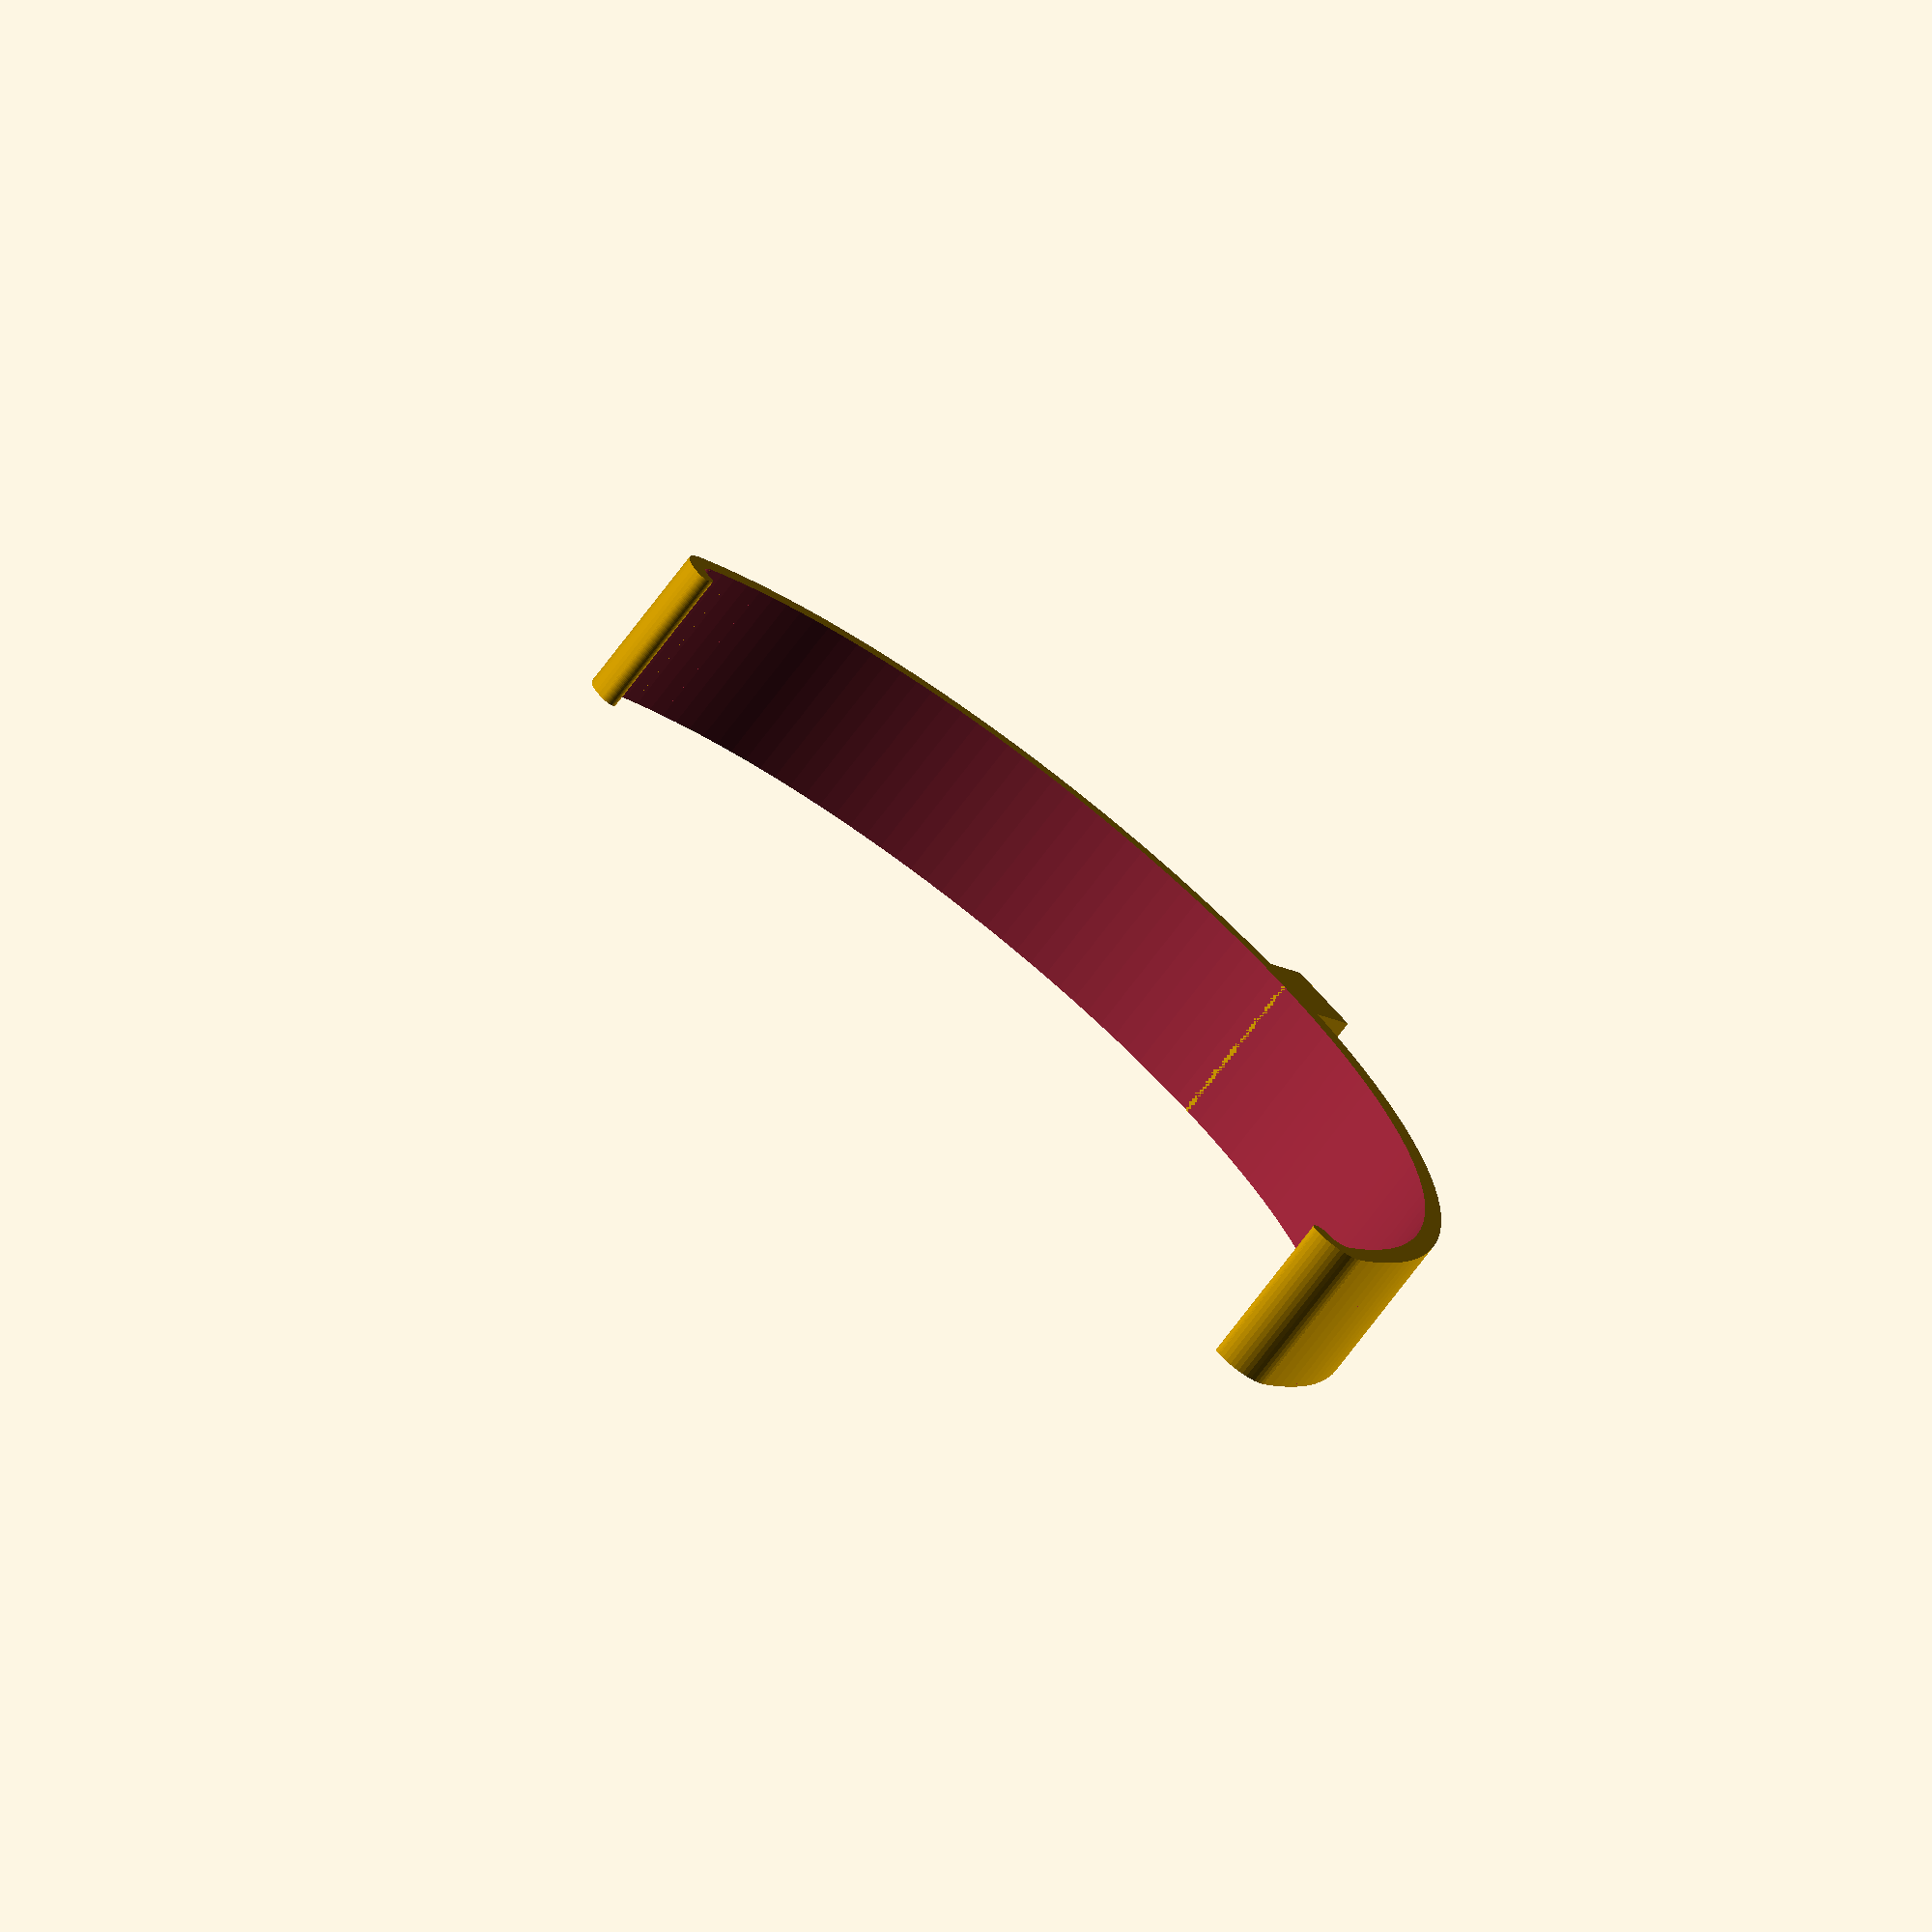
<openscad>

// Length of the stand
_length = 160.0;

// height of the stand
_height = 24.0;

// Curvature of the stand (lower values for a flatter arc, 100 for a semicircle)
_curvature = 99; //[50:100]

// Thickness of the stand
_thickness = 3;

// Radius at the ends where it clips to the device
_clip_radius = 2.5;

// How far around the device the clips run
_clip_angle = 100; //[60:180]



////////////////////////////////////////////////////////////////////////



// only works from [0 to 180] degrees, runs clockwise from 12 o'clock
module smallArc(radius0, radius1, angle, depth) {
	thickness = radius1 - radius0;
	eps = 0.1;

	union() {
		difference() {
			// full arc
			cylinder(r=radius1, h=depth, center=true);
			cylinder(r=radius0, h=depth+2*eps, center=true);

			for(z=[0, 180 - angle]) {
				rotate([0,0,z])
				translate([-radius1,0,0])			
				cube(size = [radius1*2, radius1*2, depth+eps], center=true);
			}
		}
	}
}



// arc from [0 to 360] degrees with rounded ends, runs clockwise from 12 o'clock, rounded tips not included in angle computation
module roundArc(radius0, radius1, angle, depth) {
	thickness = radius1 - radius0;
	cutAngle = 360-angle;
	centerRadius = (radius0 + radius1)/2.0;
	union() {
		if (angle > 180) {
			smallArc(radius0, radius1, 180, depth);
			rotate([0,0,-180]) {
				smallArc(radius0, radius1, angle-180, depth);
			}
		} else {
			smallArc(radius0, radius1, angle, depth);
		}

		// round ends
		for(t = [ [0,centerRadius,0], 
					 [centerRadius * -sin(cutAngle), centerRadius * cos(cutAngle),0] ]) {
			translate(t) {
				cylinder(r=thickness/2, h=depth, center=true);
			}
		}
	}
}

module makeStand(arcRadius, angle, height, outerThickness, clipRadius, clipAngle) {
	ir = arcRadius;
	or = ir + outerThickness;
	cx = (ir-clipRadius)*sin(angle/2);
	cy = (ir-clipRadius)*cos(angle/2);

	union() {

		//	spine
		rotate([0,0,angle/2]) {
			smallArc(ir, or, angle, height, $fn=180);
		}

		// clip
		for (m=[1,0]) {
			mirror([m,0,0]) {
				translate([cx, cy, 0])
				rotate([0,0,-angle/2]) {
					roundArc(clipRadius, clipRadius+outerThickness, clipAngle, height, $fn=45);
				}
			}
		}
	}
}

module make() {
	radius = _length / (2 *(_curvature/100));
	angle = 2 * asin(_length/(2*radius));

	translate([0,-radius,_height/2]) {
			makeStand(radius, 
					  angle, 
					  _height, 
					  _thickness, 
					  _clip_radius,
					  _clip_angle);
		}
}




make();	

module object1(scale) {polyhedron(
 points=[[3.736999988555908,23.107999801635742,9.395000457763672],[2.322999954223633,23.02400016784668,9.538999557495117],[2.322999954223633,23.209999084472656,9.184000015258789],[2.072999954223633,23.423303604125977,8.343947410583496],[2.072999954223633,23.430845260620117,8.265088081359863],[2.322999954223633,23.417999267578125,8.402999877929688],[2.322999954223633,23.417999267578125,8.402999877929688],[3.736999988555908,23.107999801635742,9.395000457763672],[2.072999954223633,23.379457473754883,8.581217765808105],[2.072999954223633,23.430845260620117,8.265088081359863],[2.322999954223633,23.437000274658203,8.006999969482422],[3.736999988555908,23.42300033569336,8.371000289916992],[3.736999988555908,23.42300033569336,8.371000289916992],[3.736999988555908,23.107999801635742,9.395000457763672],[2.322999954223633,23.417999267578125,8.402999877929688],[3.736999988555908,23.42300033569336,8.371000289916992],[4.443999767303467,23.197999954223633,9.213000297546387],[3.736999988555908,23.107999801635742,9.395000457763672],[2.072999954223633,23.430845260620117,8.265088081359863],[3.736999988555908,23.42300033569336,8.371000289916992],[2.322999954223633,23.417999267578125,8.402999877929688],[2.072999954223633,23.379457473754883,8.581217765808105],[2.072999954223633,23.423303604125977,8.343947410583496],[2.322999954223633,23.417999267578125,8.402999877929688],[2.072999954223633,27.909000396728516,11.925000190734863],[2.072999954223633,28.001272201538086,11.703125953674316],[2.072999954223633,23.245006561279297,9.086050987243652],[2.322999954223633,23.209999084472656,9.184000015258789],[2.322999954223633,23.02400016784668,9.538999557495117],[2.072999954223633,22.98015594482422,9.50189208984375],[2.072999954223633,22.859926223754883,9.731362342834473],[2.072999954223633,22.98015594482422,9.50189208984375],[2.322999954223633,23.02400016784668,9.538999557495117],[2.072999954223633,23.26569175720215,9.012146949768066],[2.072999954223633,23.379457473754883,8.581217765808105],[3.736999988555908,23.107999801635742,9.395000457763672],[3.736999988555908,23.107999801635742,9.395000457763672],[2.322999954223633,23.209999084472656,9.184000015258789],[2.072999954223633,23.26569175720215,9.012146949768066],[2.072999954223633,23.245006561279297,9.086050987243652],[2.072999954223633,23.26569175720215,9.012146949768066],[2.322999954223633,23.209999084472656,9.184000015258789],[2.072999954223633,27.815919876098633,12.073993682861328],[2.072999954223633,27.909000396728516,11.925000190734863],[2.072999954223633,23.245006561279297,9.086050987243652],[2.072999954223633,23.245006561279297,9.086050987243652],[2.072999954223633,22.98015594482422,9.50189208984375],[2.072999954223633,27.815919876098633,12.073993682861328],[2.072999954223633,22.98015594482422,9.50189208984375],[2.072999954223633,23.245006561279297,9.086050987243652],[2.322999954223633,23.209999084472656,9.184000015258789],[2.072999954223633,22.98015594482422,9.50189208984375],[2.072999954223633,22.859926223754883,9.731362342834473],[2.072999954223633,27.815919876098633,12.073993682861328],[2.072999954223633,27.05129623413086,13.210027694702148],[2.072999954223633,27.815919876098633,12.073993682861328],[2.072999954223633,22.859926223754883,9.731362342834473],[2.072999954223633,28.001272201538086,11.703125953674316],[2.072999954223633,28.37603759765625,10.871431350708008],[2.072999954223633,23.245006561279297,9.086050987243652],[-2.132999897003174,18.30010986328125,7.207327365875244],[-2.132999897003174,18.331188201904297,7.128716945648193],[-2.322999954223633,18.350000381469727,7.078999996185303],[-2.132999897003174,18.30010986328125,7.207327365875244],[-2.322999954223633,18.350000381469727,7.078999996185303],[-3.0299999713897705,18.334999084472656,7.109000205993652],[3.736999988555908,22.542999267578125,10.102999687194824],[2.322999954223633,22.246000289916992,10.322999954223633],[2.072999954223633,22.556337356567383,10.087308883666992],[2.072999954223633,22.357032775878906,10.238134384155273],[2.072999954223633,22.556337356567383,10.087308883666992],[2.322999954223633,22.246000289916992,10.322999954223633],[-2.132999897003174,18.30010986328125,7.207327365875244],[-2.132999897003174,11.758999824523926,0.03500000014901161],[-2.132999897003174,18.331188201904297,7.128716945648193],[2.072999954223633,25.820999145507812,14.432000160217285],[2.072999954223633,25.951894760131836,14.312093734741211],[2.072999954223633,22.357032775878906,10.238134384155273],[-2.132999897003174,18.30010986328125,7.207327365875244],[-3.0299999713897705,18.334999084472656,7.109000205993652],[-2.132999897003174,18.272321701049805,7.2864861488342285],[-2.132999897003174,18.258609771728516,7.353944778442383],[-2.132999897003174,11.758999824523926,0.03500000014901161],[-2.132999897003174,18.272321701049805,7.2864861488342285],[-2.132999897003174,18.30010986328125,7.207327365875244],[-2.132999897003174,18.272321701049805,7.2864861488342285],[-2.132999897003174,11.758999824523926,0.03500000014901161],[2.072999954223633,22.753999710083008,6.3429999351501465],[2.072999954223633,22.688390731811523,6.2840166091918945],[4.443999767303467,22.753999710083008,6.3429999351501465],[-3.736999988555908,20.18899917602539,5.5329999923706055],[-2.322999954223633,19.823999404907227,5.650000095367432],[-2.132999897003174,20.043045043945312,5.579887390136719],[6.000999927520752,-0.0010000000474974513,0],[-6.000999927520752,-0.0010000000474974513,0],[-6.000999927520752,10.99899959564209,0],[6.000999927520752,-0.0010000000474974513,0],[-6.000999927520752,10.99899959564209,0],[6.000999927520752,10.99899959564209,0],[-3.736999988555908,20.18899917602539,5.5329999923706055],[-2.132999897003174,20.043045043945312,5.579887390136719],[-2.132999897003174,20.447187423706055,5.508711338043213],[-6.000999927520752,-0.0010000000474974513,24],[-6.000999927520752,-0.0010000000474974513,0],[6.000999927520752,-0.0010000000474974513,0],[-2.132999897003174,20.043045043945312,5.579887390136719],[-2.132999897003174,20.78700065612793,0.03500000014901161],[-2.132999897003174,20.447187423706055,5.508711338043213],[-3.736999988555908,20.18899917602539,5.5329999923706055],[-3.736999988555908,19.327999114990234,5.909999847412109],[-2.132999897003174,19.720882415771484,5.7054243087768555],[-2.132999897003174,19.511011123657227,5.797319412231445],[-2.132999897003174,19.720882415771484,5.7054243087768555],[-3.736999988555908,19.327999114990234,5.909999847412109],[4.443999767303467,11.696999549865723,0.03500000014901161],[2.072999954223633,11.758999824523926,0.03500000014901161],[4.443999767303467,20.78700065612793,0.03500000014901161],[-2.322999954223633,19.823999404907227,5.650000095367432],[-2.132999897003174,19.755739212036133,5.679830074310303],[-2.132999897003174,19.870223999023438,5.635219097137451],[4.997000217437744,11.696999549865723,0.03500000014901161],[4.997000217437744,11.003000259399414,0.03500000014901161],[4.443999767303467,11.696999549865723,0.03500000014901161],[-2.132999897003174,19.870223999023438,5.635219097137451],[-2.132999897003174,20.043045043945312,5.579887390136719],[-2.322999954223633,19.823999404907227,5.650000095367432],[2.072999954223633,20.78700065612793,0.03500000014901161],[4.443999767303467,20.78700065612793,0.03500000014901161],[2.072999954223633,11.758999824523926,0.03500000014901161],[4.443999767303467,11.696999549865723,0.03500000014901161],[4.997000217437744,11.003000259399414,0.03500000014901161],[2.072999954223633,11.758999824523926,0.03500000014901161],[1.6160000562667847,11.696999549865723,0.03500000014901161],[2.072999954223633,11.758999824523926,0.03500000014901161],[4.997000217437744,11.003000259399414,0.03500000014901161],[1.6160000562667847,11.758999824523926,0.03500000014901161],[2.072999954223633,11.758999824523926,0.03500000014901161],[1.6160000562667847,11.696999549865723,0.03500000014901161],[-2.132999897003174,11.758999824523926,0.03500000014901161],[-2.132999897003174,20.78700065612793,0.03500000014901161],[-2.132999897003174,19.755739212036133,5.679830074310303],[-2.132999897003174,19.720882415771484,5.7054243087768555],[-2.132999897003174,19.755739212036133,5.679830074310303],[-2.322999954223633,19.823999404907227,5.650000095367432],[-2.132999897003174,19.720882415771484,5.7054243087768555],[-2.322999954223633,19.823999404907227,5.650000095367432],[-3.736999988555908,20.18899917602539,5.5329999923706055],[-2.132999897003174,19.720882415771484,5.7054243087768555],[-2.132999897003174,11.758999824523926,0.03500000014901161],[-2.132999897003174,19.755739212036133,5.679830074310303],[-2.132999897003174,19.511011123657227,5.797319412231445],[-2.132999897003174,11.758999824523926,0.03500000014901161],[-2.132999897003174,19.720882415771484,5.7054243087768555],[-2.132999897003174,11.758999824523926,0.03500000014901161],[-4.443999767303467,20.78700065612793,0.03500000014901161],[-2.132999897003174,20.78700065612793,0.03500000014901161],[-4.997000217437744,11.003000259399414,0.03500000014901161],[-4.997000217437744,11.696999549865723,0.03500000014901161],[-4.443999767303467,11.696999549865723,0.03500000014901161],[-4.443999767303467,20.427000045776367,5.493000030517578],[-3.736999988555908,20.18899917602539,5.5329999923706055],[-3.736999988555908,20.677000045776367,5.46999979019165],[-4.443999767303467,20.78700065612793,0.03500000014901161],[-2.132999897003174,11.758999824523926,0.03500000014901161],[-4.443999767303467,11.696999549865723,0.03500000014901161],[-1.6160000562667847,11.758999824523926,0.03500000014901161],[-1.6160000562667847,11.696999549865723,0.03500000014901161],[-2.132999897003174,11.758999824523926,0.03500000014901161],[-1.6160000562667847,11.696999549865723,0.03500000014901161],[-4.997000217437744,11.003000259399414,0.03500000014901161],[-2.132999897003174,11.758999824523926,0.03500000014901161],[-2.132999897003174,19.870223999023438,5.635219097137451],[-2.132999897003174,19.755739212036133,5.679830074310303],[-2.132999897003174,20.78700065612793,0.03500000014901161],[-4.443999767303467,11.696999549865723,0.03500000014901161],[-2.132999897003174,11.758999824523926,0.03500000014901161],[-4.997000217437744,11.003000259399414,0.03500000014901161],[4.997000217437744,11.003000259399414,0.03500000014901161],[-4.997000217437744,11.003000259399414,0.03500000014901161],[-1.6160000562667847,11.696999549865723,0.03500000014901161],[1.6160000562667847,11.696999549865723,0.03500000014901161],[4.997000217437744,11.003000259399414,0.03500000014901161],[-1.6160000562667847,11.696999549865723,0.03500000014901161],[4.443999767303467,24.923999786376953,15.053000450134277],[4.443999767303467,22.66200065612793,9.991000175476074],[4.443999767303467,25.820999145507812,14.432000160217285],[4.443999767303467,26.631000518798828,13.6899995803833],[4.443999767303467,25.820999145507812,14.432000160217285],[4.443999767303467,22.66200065612793,9.991000175476074],[2.072999954223633,26.937854766845703,13.3462553024292],[2.072999954223633,25.951894760131836,14.312093734741211],[4.443999767303467,26.631000518798828,13.6899995803833],[-2.132999897003174,19.090538024902344,6.091499328613281],[-2.132999897003174,19.511011123657227,5.797319412231445],[-3.736999988555908,19.327999114990234,5.909999847412109],[-2.132999897003174,19.090538024902344,6.091499328613281],[-2.132999897003174,11.758999824523926,0.03500000014901161],[-2.132999897003174,19.511011123657227,5.797319412231445],[4.443999767303467,27.33300018310547,12.847000122070312],[2.072999954223633,27.05129623413086,13.210027694702148],[2.072999954223633,26.937854766845703,13.3462553024292],[4.443999767303467,27.33300018310547,12.847000122070312],[2.072999954223633,26.937854766845703,13.3462553024292],[4.443999767303467,26.631000518798828,13.6899995803833],[2.072999954223633,25.951894760131836,14.312093734741211],[2.072999954223633,25.820999145507812,14.432000160217285],[4.443999767303467,25.820999145507812,14.432000160217285],[2.072999954223633,25.951894760131836,14.312093734741211],[4.443999767303467,25.820999145507812,14.432000160217285],[4.443999767303467,26.631000518798828,13.6899995803833],[2.072999954223633,25.820999145507812,14.432000160217285],[2.072999954223633,24.923999786376953,15.053000450134277],[4.443999767303467,24.923999786376953,15.053000450134277],[2.072999954223633,25.820999145507812,14.432000160217285],[4.443999767303467,24.923999786376953,15.053000450134277],[4.443999767303467,25.820999145507812,14.432000160217285],[-2.132999897003174,18.99535369873047,6.166819095611572],[-2.132999897003174,11.758999824523926,0.03500000014901161],[-2.132999897003174,19.090538024902344,6.091499328613281],[-2.132999897003174,20.043045043945312,5.579887390136719],[-2.132999897003174,19.870223999023438,5.635219097137451],[-2.132999897003174,20.78700065612793,0.03500000014901161],[2.072999954223633,27.909000396728516,11.925000190734863],[2.072999954223633,27.815919876098633,12.073993682861328],[4.443999767303467,27.909000396728516,11.925000190734863],[4.443999767303467,27.33300018310547,12.847000122070312],[4.443999767303467,27.909000396728516,11.925000190734863],[2.072999954223633,27.815919876098633,12.073993682861328],[2.072999954223633,27.815919876098633,12.073993682861328],[2.072999954223633,27.05129623413086,13.210027694702148],[4.443999767303467,27.33300018310547,12.847000122070312],[4.443999767303467,23.968000411987305,15.539999961853027],[4.443999767303467,21.76300048828125,10.581999778747559],[4.443999767303467,24.923999786376953,15.053000450134277],[4.443999767303467,27.33300018310547,12.847000122070312],[4.443999767303467,26.631000518798828,13.6899995803833],[4.443999767303467,22.66200065612793,9.991000175476074],[-4.443999767303467,18.729000091552734,6.445000171661377],[-4.443999767303467,18.91200065612793,6.242000102996826],[-4.443999767303467,11.696999549865723,0.03500000014901161],[4.443999767303467,28.760000228881836,9.406999588012695],[2.072999954223633,28.797727584838867,9.08673095703125],[2.072999954223633,28.42128562927246,10.6864013671875],[2.072999954223633,28.42128562927246,10.6864013671875],[2.072999954223633,28.37603759765625,10.871431350708008],[4.443999767303467,28.479999542236328,10.552000045776367],[2.072999954223633,28.42128562927246,10.6864013671875],[4.443999767303467,28.479999542236328,10.552000045776367],[4.443999767303467,28.760000228881836,9.406999588012695],[4.443999767303467,28.479999542236328,10.552000045776367],[2.072999954223633,28.37603759765625,10.871431350708008],[2.072999954223633,28.001272201538086,11.703125953674316],[-4.443999767303467,18.43199920654297,6.89900016784668],[-4.443999767303467,11.696999549865723,0.03500000014901161],[-4.443999767303467,18.238000869750977,7.38700008392334],[-4.443999767303467,18.729000091552734,6.445000171661377],[-4.443999767303467,11.696999549865723,0.03500000014901161],[-4.443999767303467,18.43199920654297,6.89900016784668],[2.072999954223633,27.909000396728516,11.925000190734863],[4.443999767303467,27.909000396728516,11.925000190734863],[2.072999954223633,28.001272201538086,11.703125953674316],[4.443999767303467,28.479999542236328,10.552000045776367],[2.072999954223633,28.001272201538086,11.703125953674316],[4.443999767303467,27.909000396728516,11.925000190734863],[-4.443999767303467,11.696999549865723,0.03500000014901161],[-4.443999767303467,18.163000106811523,7.75600004196167],[-4.443999767303467,18.238000869750977,7.38700008392334],[4.443999767303467,28.760000228881836,9.406999588012695],[2.072999954223633,28.814373016357422,8.844494819641113],[2.072999954223633,28.797727584838867,9.08673095703125],[-3.736999988555908,18.59600067138672,6.642000198364258],[-4.443999767303467,18.91200065612793,6.242000102996826],[-4.443999767303467,18.729000091552734,6.445000171661377],[2.072999954223633,28.37603759765625,10.871431350708008],[2.072999954223633,28.42128562927246,10.6864013671875],[2.072999954223633,23.245006561279297,9.086050987243652],[2.072999954223633,23.379457473754883,8.581217765808105],[2.072999954223633,23.26569175720215,9.012146949768066],[2.072999954223633,28.42128562927246,10.6864013671875],[2.072999954223633,23.26569175720215,9.012146949768066],[2.072999954223633,23.245006561279297,9.086050987243652],[2.072999954223633,28.42128562927246,10.6864013671875],[2.072999954223633,28.42128562927246,10.6864013671875],[2.072999954223633,28.797727584838867,9.08673095703125],[2.072999954223633,23.379457473754883,8.581217765808105],[2.072999954223633,23.423303604125977,8.343947410583496],[2.072999954223633,23.379457473754883,8.581217765808105],[2.072999954223633,28.797727584838867,9.08673095703125],[2.072999954223633,28.797727584838867,9.08673095703125],[2.072999954223633,28.814373016357422,8.844494819641113],[2.072999954223633,23.423303604125977,8.343947410583496],[2.072999954223633,23.430845260620117,8.265088081359863],[2.072999954223633,23.423303604125977,8.343947410583496],[2.072999954223633,28.814373016357422,8.844494819641113],[-3.0299999713897705,18.334999084472656,7.109000205993652],[-3.736999988555908,18.59600067138672,6.642000198364258],[-4.443999767303467,18.238000869750977,7.38700008392334],[-3.736999988555908,18.59600067138672,6.642000198364258],[-4.443999767303467,18.729000091552734,6.445000171661377],[-4.443999767303467,18.43199920654297,6.89900016784668],[-4.443999767303467,18.43199920654297,6.89900016784668],[-4.443999767303467,18.238000869750977,7.38700008392334],[-3.736999988555908,18.59600067138672,6.642000198364258],[-2.132999897003174,18.272321701049805,7.2864861488342285],[-4.443999767303467,18.238000869750977,7.38700008392334],[-2.132999897003174,18.258609771728516,7.353944778442383],[-4.443999767303467,18.163000106811523,7.75600004196167],[-2.132999897003174,18.258609771728516,7.353944778442383],[-4.443999767303467,18.238000869750977,7.38700008392334],[4.443999767303467,24.923999786376953,15.053000450134277],[2.072999954223633,24.923999786376953,15.053000450134277],[2.072999954223633,23.968000411987305,15.539999961853027],[4.443999767303467,24.923999786376953,15.053000450134277],[2.072999954223633,23.968000411987305,15.539999961853027],[4.443999767303467,23.968000411987305,15.539999961853027],[-2.132999897003174,18.272321701049805,7.2864861488342285],[-3.0299999713897705,18.334999084472656,7.109000205993652],[-4.443999767303467,18.238000869750977,7.38700008392334],[4.443999767303467,22.611000061035156,15.97700023651123],[4.443999767303467,23.968000411987305,15.539999961853027],[2.072999954223633,23.74871063232422,15.610618591308594],[2.072999954223633,23.968000411987305,15.539999961853027],[2.072999954223633,23.74871063232422,15.610618591308594],[4.443999767303467,23.968000411987305,15.539999961853027],[-2.132999897003174,18.258609771728516,7.353944778442383],[-4.443999767303467,18.163000106811523,7.75600004196167],[-2.132999897003174,18.254589080810547,7.441695690155029],[4.443999767303467,20.78700065612793,16.19700050354004],[2.072999954223633,21.136613845825195,16.18777847290039],[2.072999954223633,20.78700065612793,16.19700050354004],[2.072999954223633,21.890336990356445,16.097230911254883],[2.072999954223633,21.136613845825195,16.18777847290039],[4.443999767303467,20.78700065612793,16.19700050354004],[2.072999954223633,21.711750030517578,10.597497940063477],[2.072999954223633,21.19851303100586,10.708677291870117],[2.072999954223633,22.185091018676758,16.061677932739258],[-4.443999767303467,20.78700065612793,0.03500000014901161],[-4.443999767303467,11.696999549865723,0.03500000014901161],[-4.443999767303467,19.934999465942383,5.609000205993652],[-4.443999767303467,20.427000045776367,5.493000030517578],[-4.443999767303467,20.78700065612793,0.03500000014901161],[-4.443999767303467,19.934999465942383,5.609000205993652],[-4.443999767303467,19.452999114990234,5.828999996185303],[-4.443999767303467,19.934999465942383,5.609000205993652],[-4.443999767303467,11.696999549865723,0.03500000014901161],[-4.443999767303467,18.91200065612793,6.242000102996826],[-4.443999767303467,19.452999114990234,5.828999996185303],[-4.443999767303467,11.696999549865723,0.03500000014901161],[4.443999767303467,21.7189998626709,16.14299964904785],[2.072999954223633,22.04094696044922,16.088504791259766],[2.072999954223633,21.890336990356445,16.097230911254883],[4.443999767303467,21.7189998626709,16.14299964904785],[2.072999954223633,21.890336990356445,16.097230911254883],[4.443999767303467,20.78700065612793,16.19700050354004],[-4.443999767303467,19.934999465942383,5.609000205993652],[-4.443999767303467,19.452999114990234,5.828999996185303],[-3.736999988555908,20.18899917602539,5.5329999923706055],[2.072999954223633,23.74871063232422,15.610618591308594],[2.072999954223633,22.185091018676758,16.061677932739258],[4.443999767303467,22.611000061035156,15.97700023651123],[-3.736999988555908,19.327999114990234,5.909999847412109],[-3.736999988555908,20.18899917602539,5.5329999923706055],[-4.443999767303467,19.452999114990234,5.828999996185303],[-4.443999767303467,20.427000045776367,5.493000030517578],[-4.443999767303467,19.934999465942383,5.609000205993652],[-3.736999988555908,20.18899917602539,5.5329999923706055],[4.443999767303467,22.611000061035156,15.97700023651123],[2.072999954223633,22.185091018676758,16.061677932739258],[4.443999767303467,21.7189998626709,16.14299964904785],[2.072999954223633,22.04094696044922,16.088504791259766],[4.443999767303467,21.7189998626709,16.14299964904785],[2.072999954223633,22.185091018676758,16.061677932739258],[2.072999954223633,25.820999145507812,14.432000160217285],[2.072999954223633,22.357032775878906,10.238134384155273],[2.072999954223633,24.923999786376953,15.053000450134277],[2.072999954223633,22.04094696044922,16.088504791259766],[2.072999954223633,21.19851303100586,10.708677291870117],[2.072999954223633,21.890336990356445,16.097230911254883],[2.072999954223633,22.185091018676758,16.061677932739258],[2.072999954223633,23.74871063232422,15.610618591308594],[2.072999954223633,21.711750030517578,10.597497940063477],[2.072999954223633,23.74871063232422,15.610618591308594],[2.072999954223633,23.968000411987305,15.539999961853027],[2.072999954223633,21.711750030517578,10.597497940063477],[2.072999954223633,24.923999786376953,15.053000450134277],[2.072999954223633,22.031713485717773,10.429435729980469],[2.072999954223633,23.968000411987305,15.539999961853027],[-3.736999988555908,19.327999114990234,5.909999847412109],[-4.443999767303467,19.452999114990234,5.828999996185303],[-4.443999767303467,18.91200065612793,6.242000102996826],[4.443999767303467,21.76300048828125,10.581999778747559],[4.443999767303467,23.968000411987305,15.539999961853027],[4.443999767303467,21.517000198364258,10.666000366210938],[-1.6160000562667847,11.696999549865723,20.742000579833984],[-1.6160000562667847,11.758999824523926,20.68000030517578],[-2.132999897003174,11.758999824523926,20.68000030517578],[-1.6160000562667847,11.696999549865723,20.742000579833984],[-2.132999897003174,11.758999824523926,20.68000030517578],[-4.443999767303467,11.696999549865723,20.742000579833984],[4.443999767303467,21.76300048828125,10.581999778747559],[2.322999954223633,21.750999450683594,10.583000183105469],[2.322999954223633,22.246000289916992,10.322999954223633],[4.443999767303467,21.76300048828125,10.581999778747559],[2.322999954223633,22.246000289916992,10.322999954223633],[3.736999988555908,22.332000732421875,10.270999908447266],[2.322999954223633,21.750999450683594,10.583000183105469],[4.443999767303467,21.76300048828125,10.581999778747559],[4.443999767303467,21.517000198364258,10.666000366210938],[-4.997000217437744,11.696999549865723,22.699460983276367],[-1.5800000429153442,11.696999549865723,22.69951057434082],[-4.443999767303467,11.696999549865723,20.742000579833984],[-1.6160000562667847,11.696999549865723,20.742000579833984],[-4.443999767303467,11.696999549865723,20.742000579833984],[-1.5800000429153442,11.696999549865723,22.69951057434082],[4.443999767303467,22.66200065612793,9.991000175476074],[4.443999767303467,23.197999954223633,9.213000297546387],[4.443999767303467,27.33300018310547,12.847000122070312],[4.443999767303467,20.60700035095215,10.753999710083008],[4.443999767303467,21.517000198364258,10.666000366210938],[4.443999767303467,21.7189998626709,16.14299964904785],[4.443999767303467,22.611000061035156,15.97700023651123],[4.443999767303467,21.7189998626709,16.14299964904785],[4.443999767303467,21.517000198364258,10.666000366210938],[4.443999767303467,22.66200065612793,9.991000175476074],[4.443999767303467,24.923999786376953,15.053000450134277],[4.443999767303467,21.76300048828125,10.581999778747559],[-4.997000217437744,11.696999549865723,22.699460983276367],[-4.997000217437744,11.003000259399414,23.393253326416016],[-1.5800000429153442,11.696999549865723,22.69951057434082],[-1.5800000429153442,11.003000259399414,23.39330291748047],[-1.5800000429153442,11.696999549865723,22.69951057434082],[-4.997000217437744,11.003000259399414,23.393253326416016],[4.443999767303467,28.479999542236328,10.552000045776367],[4.443999767303467,27.909000396728516,11.925000190734863],[4.443999767303467,23.197999954223633,9.213000297546387],[4.443999767303467,22.611000061035156,15.97700023651123],[4.443999767303467,21.517000198364258,10.666000366210938],[4.443999767303467,23.968000411987305,15.539999961853027],[4.443999767303467,27.909000396728516,11.925000190734863],[4.443999767303467,27.33300018310547,12.847000122070312],[4.443999767303467,23.197999954223633,9.213000297546387],[4.443999767303467,22.66200065612793,9.991000175476074],[4.443999767303467,21.76300048828125,10.581999778747559],[3.736999988555908,22.542999267578125,10.102999687194824],[4.443999767303467,28.479999542236328,10.552000045776367],[4.443999767303467,23.365999221801758,8.722999572753906],[4.443999767303467,28.760000228881836,9.406999588012695],[4.443999767303467,23.410999298095703,7.75600004196167],[4.443999767303467,28.863000869750977,7.9079999923706055],[4.443999767303467,23.365999221801758,8.722999572753906],[4.443999767303467,23.365999221801758,8.722999572753906],[4.443999767303467,28.479999542236328,10.552000045776367],[4.443999767303467,23.197999954223633,9.213000297546387],[4.443999767303467,23.410999298095703,7.75600004196167],[3.736999988555908,23.39299964904785,7.644000053405762],[4.443999767303467,23.184999465942383,7.0229997634887695],[3.384000062942505,23.433000564575195,7.951000213623047],[3.736999988555908,23.39299964904785,7.644000053405762],[4.443999767303467,23.410999298095703,7.75600004196167],[-4.997000217437744,11.696999549865723,0.03500000014901161],[-4.997000217437744,11.696999549865723,22.699460983276367],[-4.443999767303467,11.696999549865723,20.742000579833984],[2.072999954223633,23.092775344848633,6.8209452629089355],[4.443999767303467,23.184999465942383,7.0229997634887695],[3.736999988555908,23.39299964904785,7.644000053405762],[-4.997000217437744,11.003000259399414,23.393253326416016],[-4.997000217437744,11.696999549865723,22.699460983276367],[-4.997000217437744,11.003000259399414,0.03500000014901161],[-4.997000217437744,11.696999549865723,0.03500000014901161],[-4.997000217437744,11.003000259399414,0.03500000014901161],[-4.997000217437744,11.696999549865723,22.699460983276367],[4.443999767303467,23.184999465942383,7.0229997634887695],[4.443999767303467,28.559999465942383,5.921999931335449],[4.443999767303467,23.410999298095703,7.75600004196167],[4.443999767303467,23.09600067138672,0.37700000405311584],[4.443999767303467,24.10700035095215,0.7540000081062317],[4.443999767303467,21.148000717163086,5.493000030517578],[4.443999767303467,25.951000213623047,1.906999945640564],[4.443999767303467,27.10300064086914,3.0829999446868896],[4.443999767303467,22.753999710083008,6.3429999351501465],[-4.443999767303467,11.696999549865723,20.742000579833984],[-2.132999897003174,11.758999824523926,20.68000030517578],[-4.443999767303467,16.242000579833984,16.19700050354004],[-2.132999897003174,16.242000579833984,16.19700050354004],[-4.443999767303467,16.242000579833984,16.19700050354004],[-2.132999897003174,11.758999824523926,20.68000030517578],[-1.6160000562667847,11.696999549865723,20.742000579833984],[-1.6160000562667847,11.696999549865723,0.03500000014901161],[-1.6160000562667847,11.758999824523926,20.68000030517578],[4.443999767303467,20.48699951171875,5.489999771118164],[4.443999767303467,20.78700065612793,0.03500000014901161],[4.443999767303467,21.148000717163086,5.493000030517578],[4.443999767303467,22.347999572753906,5.978000164031982],[4.443999767303467,21.148000717163086,5.493000030517578],[4.443999767303467,24.10700035095215,0.7540000081062317],[2.322999954223633,21.670000076293945,5.616000175476074],[3.736999988555908,21.35700035095215,5.5279998779296875],[4.443999767303467,22.347999572753906,5.978000164031982],[-1.6160000562667847,11.758999824523926,0.03500000014901161],[-2.132999897003174,11.758999824523926,20.68000030517578],[-1.6160000562667847,11.758999824523926,20.68000030517578],[4.443999767303467,22.347999572753906,5.978000164031982],[3.736999988555908,21.35700035095215,5.5279998779296875],[4.443999767303467,21.148000717163086,5.493000030517578],[2.072999954223633,22.15349006652832,5.863977432250977],[2.072999954223633,21.827709197998047,5.695915222167969],[4.443999767303467,22.347999572753906,5.978000164031982],[-4.443999767303467,11.696999549865723,0.03500000014901161],[-4.997000217437744,11.696999549865723,0.03500000014901161],[-4.443999767303467,11.696999549865723,20.742000579833984],[4.443999767303467,20.48699951171875,5.489999771118164],[4.443999767303467,21.148000717163086,5.493000030517578],[2.072999954223633,20.83829116821289,5.473231792449951],[2.072999954223633,20.945106506347656,5.473716735839844],[2.072999954223633,20.83829116821289,5.473231792449951],[4.443999767303467,21.148000717163086,5.493000030517578],[2.322999954223633,21.670000076293945,5.616000175476074],[2.072999954223633,21.399845123291016,5.56437349319458],[4.443999767303467,21.148000717163086,5.493000030517578],[4.443999767303467,20.78700065612793,0.03500000014901161],[4.443999767303467,22.077999114990234,0.14300000667572021],[4.443999767303467,21.148000717163086,5.493000030517578],[4.443999767303467,23.09600067138672,0.37700000405311584],[4.443999767303467,21.148000717163086,5.493000030517578],[4.443999767303467,22.077999114990234,0.14300000667572021],[-1.6160000562667847,11.758999824523926,0.03500000014901161],[-1.6160000562667847,11.758999824523926,20.68000030517578],[-1.6160000562667847,11.696999549865723,0.03500000014901161],[-1.6160000562667847,11.758999824523926,0.03500000014901161],[-2.132999897003174,11.758999824523926,0.03500000014901161],[-2.132999897003174,11.758999824523926,20.68000030517578],[3.0299999713897705,22.881000518798828,6.491000175476074],[2.072999954223633,22.795045852661133,6.390832901000977],[2.072999954223633,22.753999710083008,6.3429999351501465],[3.0299999713897705,22.881000518798828,6.491000175476074],[2.072999954223633,22.753999710083008,6.3429999351501465],[4.443999767303467,22.753999710083008,6.3429999351501465],[3.0299999713897705,22.881000518798828,6.491000175476074],[4.443999767303467,22.753999710083008,6.3429999351501465],[4.443999767303467,23.184999465942383,7.0229997634887695],[4.443999767303467,22.347999572753906,5.978000164031982],[4.443999767303467,22.753999710083008,6.3429999351501465],[2.072999954223633,22.688390731811523,6.2840166091918945],[-6.000999927520752,-0.0010000000474974513,0],[-6.000999927520752,-0.0010000000474974513,24],[-6.000999927520752,10.99899959564209,24],[-6.000999927520752,10.99899959564209,24],[-6.000999927520752,10.99899959564209,0],[-6.000999927520752,-0.0010000000474974513,0],[2.072999954223633,22.753999710083008,6.3429999351501465],[2.072999954223633,26.617528915405273,2.543346881866455],[2.072999954223633,22.688390731811523,6.2840166091918945],[3.736999988555908,23.42300033569336,8.371000289916992],[3.384000062942505,23.433000564575195,7.951000213623047],[4.443999767303467,23.410999298095703,7.75600004196167],[3.736999988555908,23.42300033569336,8.371000289916992],[4.443999767303467,23.365999221801758,8.722999572753906],[4.443999767303467,23.197999954223633,9.213000297546387],[-2.132999897003174,20.91021728515625,16.191150665283203],[-2.132999897003174,21.671833038330078,16.147022247314453],[-4.443999767303467,21.461000442504883,16.165000915527344],[-2.132999897003174,20.78700065612793,16.19700050354004],[-2.132999897003174,20.91021728515625,16.191150665283203],[-4.443999767303467,20.78700065612793,16.19700050354004],[-4.443999767303467,21.461000442504883,16.165000915527344],[-4.443999767303467,20.78700065612793,16.19700050354004],[-2.132999897003174,20.91021728515625,16.191150665283203],[2.072999954223633,27.05129623413086,13.210027694702148],[2.072999954223633,22.859926223754883,9.731362342834473],[2.072999954223633,26.937854766845703,13.3462553024292],[2.072999954223633,26.937854766845703,13.3462553024292],[2.072999954223633,22.556337356567383,10.087308883666992],[2.072999954223633,25.951894760131836,14.312093734741211],[4.443999767303467,21.76300048828125,10.581999778747559],[3.736999988555908,22.332000732421875,10.270999908447266],[3.736999988555908,22.542999267578125,10.102999687194824],[-4.443999767303467,23.968000411987305,15.539999961853027],[-4.443999767303467,21.76300048828125,10.581999778747559],[-4.443999767303467,23.229999542236328,15.819000244140625],[-4.443999767303467,23.229999542236328,15.819000244140625],[-4.443999767303467,21.76300048828125,10.581999778747559],[-4.443999767303467,21.461000442504883,16.165000915527344],[2.322999954223633,22.246000289916992,10.322999954223633],[3.736999988555908,22.542999267578125,10.102999687194824],[3.736999988555908,22.332000732421875,10.270999908447266],[-4.443999767303467,23.968000411987305,15.539999961853027],[-2.132999897003174,23.768606185913086,15.624987602233887],[-2.132999897003174,24.55882453918457,15.255619049072266],[-2.132999897003174,22.859079360961914,15.897109985351562],[-2.132999897003174,23.768606185913086,15.624987602233887],[-4.443999767303467,23.968000411987305,15.539999961853027],[-2.132999897003174,22.859079360961914,15.897109985351562],[-2.132999897003174,22.724163055419922,15.948115348815918],[-2.132999897003174,21.283031463623047,10.697722434997559],[2.322999954223633,22.246000289916992,10.322999954223633],[2.072999954223633,22.031713485717773,10.429435729980469],[2.072999954223633,22.357032775878906,10.238134384155273],[2.072999954223633,22.031713485717773,10.429435729980469],[2.072999954223633,24.923999786376953,15.053000450134277],[2.072999954223633,22.357032775878906,10.238134384155273],[-4.443999767303467,23.229999542236328,15.819000244140625],[-2.132999897003174,22.724163055419922,15.948115348815918],[-2.132999897003174,22.859079360961914,15.897109985351562],[-4.443999767303467,23.229999542236328,15.819000244140625],[-2.132999897003174,22.859079360961914,15.897109985351562],[-4.443999767303467,23.968000411987305,15.539999961853027],[-4.443999767303467,23.229999542236328,15.819000244140625],[-4.443999767303467,21.461000442504883,16.165000915527344],[-2.132999897003174,22.4007625579834,16.011369705200195],[-4.443999767303467,23.229999542236328,15.819000244140625],[-2.132999897003174,22.4007625579834,16.011369705200195],[-2.132999897003174,22.724163055419922,15.948115348815918],[-4.443999767303467,21.461000442504883,16.165000915527344],[-2.132999897003174,21.671833038330078,16.147022247314453],[-2.132999897003174,22.4007625579834,16.011369705200195],[-2.132999897003174,21.283031463623047,10.697722434997559],[-2.132999897003174,21.461458206176758,10.663718223571777],[-2.132999897003174,22.859079360961914,15.897109985351562],[-2.132999897003174,22.4007625579834,16.011369705200195],[-2.132999897003174,21.283031463623047,10.697722434997559],[-2.132999897003174,22.724163055419922,15.948115348815918],[-2.132999897003174,20.943544387817383,10.742694854736328],[-2.132999897003174,21.283031463623047,10.697722434997559],[-2.132999897003174,21.671833038330078,16.147022247314453],[-2.132999897003174,20.91021728515625,16.191150665283203],[-2.132999897003174,20.943544387817383,10.742694854736328],[-2.132999897003174,21.671833038330078,16.147022247314453],[-2.132999897003174,20.78700065612793,16.19700050354004],[-2.132999897003174,20.65814208984375,10.750219345092773],[-2.132999897003174,20.91021728515625,16.191150665283203],[-4.443999767303467,20.78700065612793,16.19700050354004],[-4.443999767303467,16.242000579833984,16.19700050354004],[-2.132999897003174,16.242000579833984,16.19700050354004],[-4.443999767303467,20.78700065612793,16.19700050354004],[-2.132999897003174,16.242000579833984,16.19700050354004],[-2.132999897003174,20.78700065612793,16.19700050354004],[-4.443999767303467,21.461000442504883,16.165000915527344],[-4.443999767303467,20.78700065612793,10.767999649047852],[-4.443999767303467,20.78700065612793,16.19700050354004],[-4.443999767303467,20.78700065612793,16.19700050354004],[-4.443999767303467,19.81100082397461,10.581999778747559],[-4.443999767303467,16.242000579833984,16.19700050354004],[2.072999954223633,20.70417022705078,10.736612319946289],[2.072999954223633,20.896886825561523,10.759596824645996],[2.322999954223633,20.957000732421875,10.755000114440918],[-2.132999897003174,11.758999824523926,20.68000030517578],[-2.132999897003174,11.758999824523926,0.03500000014901161],[-2.132999897003174,16.242000579833984,16.19700050354004],[2.322999954223633,20.957000732421875,10.755000114440918],[2.072999954223633,20.896886825561523,10.759596824645996],[2.072999954223633,21.19851303100586,10.708677291870117],[2.072999954223633,20.896886825561523,10.759596824645996],[2.072999954223633,21.890336990356445,16.097230911254883],[2.072999954223633,21.19851303100586,10.708677291870117],[2.072999954223633,20.70417022705078,10.736612319946289],[2.072999954223633,20.78700065612793,16.19700050354004],[2.072999954223633,20.896886825561523,10.759596824645996],[2.322999954223633,21.750999450683594,10.583000183105469],[2.322999954223633,20.957000732421875,10.755000114440918],[2.072999954223633,21.19851303100586,10.708677291870117],[2.322999954223633,21.750999450683594,10.583000183105469],[2.072999954223633,21.19851303100586,10.708677291870117],[2.072999954223633,21.711750030517578,10.597497940063477],[-3.736999988555908,21.750999450683594,10.583000183105469],[-3.384000062942505,22.381000518798828,10.222999572753906],[-2.132999897003174,22.03156852722168,10.4476318359375],[3.736999988555908,20.777999877929688,10.765000343322754],[2.322999954223633,20.957000732421875,10.755000114440918],[4.443999767303467,21.517000198364258,10.666000366210938],[-2.132999897003174,21.8507022857666,10.534894943237305],[-2.132999897003174,21.655059814453125,10.60960578918457],[-2.322999954223633,21.750999450683594,10.583000183105469],[3.736999988555908,20.777999877929688,10.765000343322754],[4.443999767303467,21.517000198364258,10.666000366210938],[4.443999767303467,20.60700035095215,10.753999710083008],[-2.132999897003174,21.8507022857666,10.534894943237305],[-2.322999954223633,21.750999450683594,10.583000183105469],[-2.132999897003174,22.03156852722168,10.4476318359375],[-3.736999988555908,21.750999450683594,10.583000183105469],[-2.132999897003174,22.03156852722168,10.4476318359375],[-2.322999954223633,21.750999450683594,10.583000183105469],[4.443999767303467,21.517000198364258,10.666000366210938],[2.322999954223633,20.957000732421875,10.755000114440918],[2.322999954223633,21.750999450683594,10.583000183105469],[2.322999954223633,20.957000732421875,10.755000114440918],[3.736999988555908,20.777999877929688,10.765000343322754],[4.443999767303467,20.60700035095215,10.753999710083008],[-2.132999897003174,22.197736740112305,10.35107135772705],[-2.132999897003174,24.954252243041992,15.003518104553223],[-2.132999897003174,22.03156852722168,10.4476318359375],[-3.736999988555908,21.750999450683594,10.583000183105469],[-2.322999954223633,21.750999450683594,10.583000183105469],[-2.132999897003174,21.481019973754883,10.657868385314941],[2.322999954223633,22.246000289916992,10.322999954223633],[2.322999954223633,21.750999450683594,10.583000183105469],[2.072999954223633,22.031713485717773,10.429435729980469],[2.072999954223633,21.711750030517578,10.597497940063477],[2.072999954223633,22.031713485717773,10.429435729980469],[2.322999954223633,21.750999450683594,10.583000183105469],[-2.132999897003174,21.655059814453125,10.60960578918457],[-2.132999897003174,21.481019973754883,10.657868385314941],[-2.322999954223633,21.750999450683594,10.583000183105469],[2.072999954223633,22.556337356567383,10.087308883666992],[2.072999954223633,22.357032775878906,10.238134384155273],[2.072999954223633,25.951894760131836,14.312093734741211],[2.072999954223633,21.711750030517578,10.597497940063477],[2.072999954223633,23.968000411987305,15.539999961853027],[2.072999954223633,22.031713485717773,10.429435729980469],[2.072999954223633,22.04094696044922,16.088504791259766],[2.072999954223633,22.185091018676758,16.061677932739258],[2.072999954223633,21.19851303100586,10.708677291870117],[-2.132999897003174,21.481019973754883,10.657868385314941],[-2.132999897003174,21.461458206176758,10.663718223571777],[-3.736999988555908,21.750999450683594,10.583000183105469],[-2.132999897003174,21.655059814453125,10.60960578918457],[-2.132999897003174,21.8507022857666,10.534894943237305],[-2.132999897003174,23.768606185913086,15.624987602233887],[-2.132999897003174,24.55882453918457,15.255619049072266],[-2.132999897003174,23.768606185913086,15.624987602233887],[-2.132999897003174,21.8507022857666,10.534894943237305],[-2.132999897003174,21.8507022857666,10.534894943237305],[-2.132999897003174,22.03156852722168,10.4476318359375],[-2.132999897003174,24.55882453918457,15.255619049072266],[-2.132999897003174,20.943544387817383,10.742694854736328],[-2.322999954223633,20.777999877929688,10.765000343322754],[-2.132999897003174,21.283031463623047,10.697722434997559],[3.736999988555908,23.42300033569336,8.371000289916992],[2.322999954223633,23.437000274658203,8.006999969482422],[3.384000062942505,23.433000564575195,7.951000213623047],[2.072999954223633,23.435585021972656,8.08797550201416],[2.322999954223633,23.437000274658203,8.006999969482422],[2.072999954223633,23.430845260620117,8.265088081359863],[2.322999954223633,23.02400016784668,9.538999557495117],[3.736999988555908,23.107999801635742,9.395000457763672],[4.443999767303467,22.66200065612793,9.991000175476074],[3.736999988555908,23.107999801635742,9.395000457763672],[4.443999767303467,23.197999954223633,9.213000297546387],[4.443999767303467,22.66200065612793,9.991000175476074],[4.443999767303467,18.141000747680664,8.236000061035156],[2.322999954223633,18.156999588012695,7.829999923706055],[2.9000000953674316,18.14699935913086,8.244000434875488],[2.072999954223633,18.64900016784668,9.678000450134277],[2.072999954223633,19.013999938964844,10.083000183105469],[4.443999767303467,18.64900016784668,9.678000450134277],[4.443999767303467,19.013999938964844,10.083000183105469],[4.443999767303467,18.64900016784668,9.678000450134277],[2.072999954223633,19.013999938964844,10.083000183105469],[4.443999767303467,18.43199920654297,9.333999633789062],[2.072999954223633,18.613933563232422,9.62240982055664],[4.443999767303467,18.64900016784668,9.678000450134277],[2.072999954223633,18.64900016784668,9.678000450134277],[4.443999767303467,18.64900016784668,9.678000450134277],[2.072999954223633,18.613933563232422,9.62240982055664],[2.322999954223633,23.02400016784668,9.538999557495117],[3.736999988555908,22.542999267578125,10.102999687194824],[2.072999954223633,22.859926223754883,9.731362342834473],[4.443999767303467,19.013999938964844,10.083000183105469],[2.072999954223633,19.013999938964844,10.083000183105469],[2.322999954223633,19.253000259399414,10.277999877929688],[2.322999954223633,23.02400016784668,9.538999557495117],[4.443999767303467,22.66200065612793,9.991000175476074],[3.736999988555908,22.542999267578125,10.102999687194824],[4.443999767303467,18.141000747680664,8.236000061035156],[2.9000000953674316,18.14699935913086,8.244000434875488],[3.736999988555908,18.187000274658203,8.621999740600586],[4.443999767303467,18.141000747680664,8.236000061035156],[3.736999988555908,18.187000274658203,8.621999740600586],[4.443999767303467,18.43199920654297,9.333999633789062],[2.072999954223633,22.556337356567383,10.087308883666992],[2.072999954223633,22.859926223754883,9.731362342834473],[3.736999988555908,22.542999267578125,10.102999687194824],[2.072999954223633,22.556337356567383,10.087308883666992],[2.072999954223633,26.937854766845703,13.3462553024292],[2.072999954223633,22.859926223754883,9.731362342834473],[2.072999954223633,18.592391967773438,6.6475372314453125],[2.072999954223633,18.266124725341797,7.355684757232666],[3.384000062942505,18.43000030517578,6.913000106811523],[4.443999767303467,18.64900016784668,9.678000450134277],[4.443999767303467,19.013999938964844,10.083000183105469],[4.443999767303467,16.242000579833984,16.19700050354004],[4.443999767303467,19.013999938964844,10.083000183105469],[4.443999767303467,20.058000564575195,10.666000366210938],[4.443999767303467,16.242000579833984,16.19700050354004],[4.443999767303467,20.78700065612793,16.19700050354004],[4.443999767303467,16.242000579833984,16.19700050354004],[4.443999767303467,20.058000564575195,10.666000366210938],[2.072999954223633,18.592391967773438,6.6475372314453125],[2.072999954223633,18.64900016784668,6.554999828338623],[2.072999954223633,11.758999824523926,0.03500000014901161],[4.443999767303467,18.43199920654297,9.333999633789062],[4.443999767303467,16.242000579833984,16.19700050354004],[4.443999767303467,18.141000747680664,8.236000061035156],[4.443999767303467,20.058000564575195,10.666000366210938],[2.072999954223633,19.70083999633789,10.520956039428711],[2.072999954223633,20.212265014648438,10.697020530700684],[2.072999954223633,18.152402877807617,7.952347755432129],[2.072999954223633,18.14506721496582,8.200202941894531],[2.322999954223633,18.156999588012695,7.829999923706055],[4.443999767303467,20.058000564575195,10.666000366210938],[4.443999767303467,20.60700035095215,10.753999710083008],[4.443999767303467,20.78700065612793,16.19700050354004],[4.443999767303467,21.7189998626709,16.14299964904785],[4.443999767303467,20.78700065612793,16.19700050354004],[4.443999767303467,20.60700035095215,10.753999710083008],[2.072999954223633,18.17538833618164,7.716845989227295],[2.072999954223633,18.152402877807617,7.952347755432129],[2.322999954223633,18.156999588012695,7.829999923706055],[2.072999954223633,18.236148834228516,7.430816650390625],[2.072999954223633,11.758999824523926,0.03500000014901161],[2.072999954223633,18.17538833618164,7.716845989227295],[4.443999767303467,19.013999938964844,10.083000183105469],[2.322999954223633,19.253000259399414,10.277999877929688],[3.736999988555908,19.597000122070312,10.484999656677246],[4.443999767303467,20.058000564575195,10.666000366210938],[4.443999767303467,19.013999938964844,10.083000183105469],[3.736999988555908,19.597000122070312,10.484999656677246],[2.072999954223633,19.097684860229492,6.073513507843018],[3.736999988555908,19.0310001373291,6.130000114440918],[2.072999954223633,19.099517822265625,6.072866916656494],[2.072999954223633,19.70083999633789,10.520956039428711],[4.443999767303467,20.058000564575195,10.666000366210938],[3.736999988555908,19.597000122070312,10.484999656677246],[2.072999954223633,19.62445831298828,10.491276741027832],[2.072999954223633,19.70083999633789,10.520956039428711],[3.736999988555908,19.597000122070312,10.484999656677246],[2.072999954223633,19.716232299804688,5.7005133628845215],[2.072999954223633,19.68477439880371,5.719258785247803],[3.736999988555908,19.586000442504883,5.756999969482422],[4.443999767303467,20.60700035095215,10.753999710083008],[4.443999767303467,20.058000564575195,10.666000366210938],[2.322999954223633,20.343000411987305,10.729999542236328],[4.443999767303467,19.013999938964844,6.150000095367432],[2.072999954223633,19.151552200317383,6.031982898712158],[2.072999954223633,19.099517822265625,6.072866916656494],[2.072999954223633,19.151552200317383,6.031982898712158],[2.072999954223633,11.758999824523926,0.03500000014901161],[2.072999954223633,19.099517822265625,6.072866916656494],[2.072999954223633,19.68477439880371,5.719258785247803],[2.072999954223633,11.758999824523926,0.03500000014901161],[2.072999954223633,19.151552200317383,6.031982898712158],[2.072999954223633,19.38701629638672,10.354025840759277],[2.072999954223633,16.242000579833984,16.19700050354004],[2.072999954223633,19.62445831298828,10.491276741027832],[2.322999954223633,20.343000411987305,10.729999542236328],[4.443999767303467,20.058000564575195,10.666000366210938],[2.072999954223633,20.212265014648438,10.697020530700684],[2.322999954223633,20.343000411987305,10.729999542236328],[2.072999954223633,20.212265014648438,10.697020530700684],[2.072999954223633,20.30728530883789,10.720452308654785],[2.322999954223633,20.957000732421875,10.755000114440918],[2.322999954223633,20.343000411987305,10.729999542236328],[2.072999954223633,20.70417022705078,10.736612319946289],[2.072999954223633,20.30728530883789,10.720452308654785],[2.072999954223633,20.70417022705078,10.736612319946289],[2.322999954223633,20.343000411987305,10.729999542236328],[2.072999954223633,20.212265014648438,10.697020530700684],[2.072999954223633,20.78700065612793,16.19700050354004],[2.072999954223633,20.30728530883789,10.720452308654785],[4.443999767303467,20.60700035095215,10.753999710083008],[2.322999954223633,20.343000411987305,10.729999542236328],[2.322999954223633,20.957000732421875,10.755000114440918],[2.072999954223633,20.436695098876953,5.4925150871276855],[2.072999954223633,20.78700065612793,0.03500000014901161],[2.072999954223633,19.87077522277832,5.6534881591796875],[2.072999954223633,20.30728530883789,10.720452308654785],[2.072999954223633,20.78700065612793,16.19700050354004],[2.072999954223633,20.70417022705078,10.736612319946289],[2.072999954223633,19.38701629638672,10.354025840759277],[2.072999954223633,19.62445831298828,10.491276741027832],[2.322999954223633,19.253000259399414,10.277999877929688],[3.736999988555908,19.597000122070312,10.484999656677246],[2.322999954223633,19.253000259399414,10.277999877929688],[2.072999954223633,19.62445831298828,10.491276741027832],[2.072999954223633,19.097684860229492,6.073513507843018],[2.072999954223633,19.0405330657959,6.138314247131348],[3.736999988555908,19.0310001373291,6.130000114440918],[2.072999954223633,21.890336990356445,16.097230911254883],[2.072999954223633,20.896886825561523,10.759596824645996],[2.072999954223633,21.136613845825195,16.18777847290039],[2.072999954223633,21.136613845825195,16.18777847290039],[2.072999954223633,20.896886825561523,10.759596824645996],[2.072999954223633,20.78700065612793,16.19700050354004],[2.072999954223633,19.70083999633789,10.520956039428711],[2.072999954223633,16.242000579833984,16.19700050354004],[2.072999954223633,20.212265014648438,10.697020530700684],[2.072999954223633,19.62445831298828,10.491276741027832],[2.072999954223633,16.242000579833984,16.19700050354004],[2.072999954223633,19.70083999633789,10.520956039428711],[2.072999954223633,11.758999824523926,0.03500000014901161],[2.072999954223633,19.0405330657959,6.138314247131348],[2.072999954223633,19.097684860229492,6.073513507843018],[2.072999954223633,19.781572341918945,5.672718524932861],[2.072999954223633,19.716232299804688,5.7005133628845215],[3.736999988555908,19.586000442504883,5.756999969482422],[2.322999954223633,18.156999588012695,7.829999923706055],[2.072999954223633,18.14506721496582,8.200202941894531],[2.9000000953674316,18.14699935913086,8.244000434875488],[-2.132999897003174,22.877771377563477,6.4983649253845215],[-2.322999954223633,22.941999435424805,6.572000026702881],[-2.132999897003174,22.730300903320312,6.32627534866333],[-3.736999988555908,22.815000534057617,6.414000034332275],[-2.132999897003174,22.730300903320312,6.32627534866333],[-2.322999954223633,22.941999435424805,6.572000026702881],[2.072999954223633,18.613933563232422,9.62240982055664],[2.072999954223633,16.242000579833984,16.19700050354004],[2.072999954223633,18.64900016784668,9.678000450134277],[-2.322999954223633,22.941999435424805,6.572000026702881],[-2.132999897003174,22.877771377563477,6.4983649253845215],[-2.132999897003174,23.00730323791504,6.693202495574951],[-2.132999897003174,22.730300903320312,6.32627534866333],[-2.132999897003174,27.134262084960938,3.122305154800415],[-2.132999897003174,22.877771377563477,6.4983649253845215],[2.072999954223633,19.168487548828125,10.209046363830566],[2.322999954223633,19.253000259399414,10.277999877929688],[2.072999954223633,19.013999938964844,10.083000183105469],[-3.736999988555908,22.815000534057617,6.414000034332275],[-2.322999954223633,22.941999435424805,6.572000026702881],[-2.132999897003174,23.094810485839844,6.874554634094238],[-2.132999897003174,23.00730323791504,6.693202495574951],[-2.132999897003174,23.094810485839844,6.874554634094238],[-2.322999954223633,22.941999435424805,6.572000026702881],[-3.736999988555908,23.086999893188477,6.796999931335449],[-3.736999988555908,22.815000534057617,6.414000034332275],[-2.132999897003174,23.094810485839844,6.874554634094238],[-3.736999988555908,23.086999893188477,6.796999931335449],[-2.132999897003174,23.094810485839844,6.874554634094238],[-2.132999897003174,23.16111183166504,6.967911720275879],[2.072999954223633,18.385887145996094,9.232553482055664],[2.072999954223633,18.613933563232422,9.62240982055664],[4.443999767303467,18.43199920654297,9.333999633789062],[2.072999954223633,19.013999938964844,10.083000183105469],[2.072999954223633,18.64900016784668,9.678000450134277],[2.072999954223633,16.242000579833984,16.19700050354004],[4.443999767303467,18.43199920654297,9.333999633789062],[3.736999988555908,18.187000274658203,8.621999740600586],[2.072999954223633,18.385887145996094,9.232553482055664],[2.072999954223633,18.336061477661133,9.085660934448242],[2.072999954223633,18.385887145996094,9.232553482055664],[3.736999988555908,18.187000274658203,8.621999740600586],[-2.132999897003174,23.16111183166504,6.967911720275879],[-2.132999897003174,23.226316452026367,7.157003402709961],[-3.736999988555908,23.086999893188477,6.796999931335449],[-2.132999897003174,23.16111183166504,6.967911720275879],[-2.132999897003174,28.43160057067871,5.5283308029174805],[-2.132999897003174,23.226316452026367,7.157003402709961],[2.072999954223633,18.236085891723633,8.728851318359375],[2.072999954223633,18.336061477661133,9.085660934448242],[3.736999988555908,18.187000274658203,8.621999740600586],[2.072999954223633,16.242000579833984,16.19700050354004],[2.072999954223633,18.613933563232422,9.62240982055664],[2.072999954223633,18.385887145996094,9.232553482055664],[3.736999988555908,18.187000274658203,8.621999740600586],[2.9000000953674316,18.14699935913086,8.244000434875488],[2.072999954223633,18.15326499938965,8.27209758758545],[2.072999954223633,18.14506721496582,8.200202941894531],[2.072999954223633,18.15326499938965,8.27209758758545],[2.9000000953674316,18.14699935913086,8.244000434875488],[-3.736999988555908,22.815000534057617,6.414000034332275],[-2.132999897003174,22.636821746826172,6.241693019866943],[-2.132999897003174,22.730300903320312,6.32627534866333],[2.072999954223633,18.236085891723633,8.728851318359375],[3.736999988555908,18.187000274658203,8.621999740600586],[2.322999954223633,18.159000396728516,8.46399974822998],[-2.132999897003174,23.094810485839844,6.874554634094238],[-2.132999897003174,27.971385955810547,4.430793285369873],[-2.132999897003174,23.16111183166504,6.967911720275879],[-2.132999897003174,23.00730323791504,6.693202495574951],[-2.132999897003174,27.971385955810547,4.430793285369873],[-2.132999897003174,23.094810485839844,6.874554634094238],[-2.132999897003174,22.636821746826172,6.241693019866943],[-2.132999897003174,26.206886291503906,2.1446640491485596],[-2.132999897003174,22.730300903320312,6.32627534866333],[2.072999954223633,18.236085891723633,8.728851318359375],[2.322999954223633,18.159000396728516,8.46399974822998],[2.072999954223633,18.153696060180664,8.362161636352539],[2.072999954223633,18.153696060180664,8.362161636352539],[2.072999954223633,16.242000579833984,16.19700050354004],[2.072999954223633,18.236085891723633,8.728851318359375],[2.072999954223633,18.15326499938965,8.27209758758545],[2.072999954223633,18.153696060180664,8.362161636352539],[2.322999954223633,18.159000396728516,8.46399974822998],[2.072999954223633,18.15326499938965,8.27209758758545],[2.322999954223633,18.159000396728516,8.46399974822998],[3.736999988555908,18.187000274658203,8.621999740600586],[2.072999954223633,18.17538833618164,7.716845989227295],[2.072999954223633,11.758999824523926,0.03500000014901161],[2.072999954223633,18.152402877807617,7.952347755432129],[2.072999954223633,18.15326499938965,8.27209758758545],[2.072999954223633,11.758999824523926,0.03500000014901161],[2.072999954223633,18.153696060180664,8.362161636352539],[2.072999954223633,18.14506721496582,8.200202941894531],[2.072999954223633,11.758999824523926,0.03500000014901161],[2.072999954223633,18.15326499938965,8.27209758758545],[2.072999954223633,18.152402877807617,7.952347755432129],[2.072999954223633,11.758999824523926,0.03500000014901161],[2.072999954223633,18.14506721496582,8.200202941894531],[2.322999954223633,19.253000259399414,10.277999877929688],[2.072999954223633,19.168487548828125,10.209046363830566],[2.072999954223633,19.38701629638672,10.354025840759277],[-2.132999897003174,23.226316452026367,7.157003402709961],[-2.132999897003174,28.494855880737305,5.7795186042785645],[-2.132999897003174,23.410999298095703,7.75600004196167],[-2.132999897003174,22.877771377563477,6.4983649253845215],[-2.132999897003174,27.251445770263672,3.3120667934417725],[-2.132999897003174,23.00730323791504,6.693202495574951],[2.072999954223633,19.38701629638672,10.354025840759277],[2.072999954223633,19.168487548828125,10.209046363830566],[2.072999954223633,16.242000579833984,16.19700050354004],[2.072999954223633,19.168487548828125,10.209046363830566],[2.072999954223633,19.013999938964844,10.083000183105469],[2.072999954223633,16.242000579833984,16.19700050354004],[2.072999954223633,18.336061477661133,9.085660934448242],[2.072999954223633,16.242000579833984,16.19700050354004],[2.072999954223633,18.385887145996094,9.232553482055664],[2.072999954223633,18.236085891723633,8.728851318359375],[2.072999954223633,16.242000579833984,16.19700050354004],[2.072999954223633,18.336061477661133,9.085660934448242],[2.072999954223633,28.814373016357422,8.844494819641113],[4.443999767303467,28.863000869750977,7.9079999923706055],[2.072999954223633,28.863000869750977,7.9079999923706055],[2.072999954223633,28.863000869750977,7.9079999923706055],[4.443999767303467,28.863000869750977,7.9079999923706055],[4.443999767303467,28.774999618530273,6.925000190734863],[-2.132999897003174,23.92217445373535,0.6850788593292236],[-2.132999897003174,24.10700035095215,0.7540000081062317],[-2.132999897003174,22.013408660888672,5.77342414855957],[4.443999767303467,28.760000228881836,9.406999588012695],[4.443999767303467,23.365999221801758,8.722999572753906],[4.443999767303467,28.863000869750977,7.9079999923706055],[4.443999767303467,25.065000534057617,1.2669999599456787],[4.443999767303467,22.347999572753906,5.978000164031982],[4.443999767303467,24.10700035095215,0.7540000081062317],[4.443999767303467,28.559999465942383,5.921999931335449],[4.443999767303467,23.184999465942383,7.0229997634887695],[4.443999767303467,27.983999252319336,4.452000141143799],[4.443999767303467,27.983999252319336,4.452000141143799],[4.443999767303467,22.753999710083008,6.3429999351501465],[4.443999767303467,27.10300064086914,3.0829999446868896],[4.443999767303467,23.184999465942383,7.0229997634887695],[4.443999767303467,22.753999710083008,6.3429999351501465],[4.443999767303467,27.983999252319336,4.452000141143799],[4.443999767303467,28.774999618530273,6.925000190734863],[4.443999767303467,23.410999298095703,7.75600004196167],[4.443999767303467,28.559999465942383,5.921999931335449],[4.443999767303467,28.863000869750977,7.9079999923706055],[4.443999767303467,23.410999298095703,7.75600004196167],[4.443999767303467,28.774999618530273,6.925000190734863],[4.443999767303467,28.863000869750977,7.9079999923706055],[2.072999954223633,28.814373016357422,8.844494819641113],[4.443999767303467,28.760000228881836,9.406999588012695],[-2.132999897003174,22.013408660888672,5.77342414855957],[-2.132999897003174,22.162036895751953,5.858433246612549],[-3.0299999713897705,21.825000762939453,5.677000045776367],[-2.132999897003174,22.013408660888672,5.77342414855957],[-2.132999897003174,21.700063705444336,5.643991470336914],[-2.132999897003174,23.92217445373535,0.6850788593292236],[-2.132999897003174,21.700063705444336,5.643991470336914],[-2.322999954223633,21.545000076293945,5.576000213623047],[-2.132999897003174,21.56258773803711,5.608891010284424],[2.072999954223633,27.435007095336914,3.5491514205932617],[2.072999954223633,27.577375411987305,3.7703793048858643],[4.443999767303467,27.10300064086914,3.0829999446868896],[2.072999954223633,26.617528915405273,2.543346881866455],[4.443999767303467,27.10300064086914,3.0829999446868896],[4.443999767303467,25.951000213623047,1.906999945640564],[4.443999767303467,25.065000534057617,1.2669999599456787],[2.072999954223633,25.065000534057617,1.2669999599456787],[4.443999767303467,25.951000213623047,1.906999945640564],[4.443999767303467,25.065000534057617,1.2669999599456787],[4.443999767303467,24.10700035095215,0.7540000081062317],[2.072999954223633,25.065000534057617,1.2669999599456787],[-3.736999988555908,20.18899917602539,5.5329999923706055],[-2.132999897003174,20.447187423706055,5.508711338043213],[-2.322999954223633,20.613000869750977,5.4770002365112305],[-2.132999897003174,20.62778091430664,5.475118637084961],[-2.132999897003174,20.670194625854492,5.46999979019165],[-2.322999954223633,20.613000869750977,5.4770002365112305],[4.443999767303467,28.774999618530273,6.925000190734863],[2.072999954223633,28.774999618530273,6.925000190734863],[2.072999954223633,28.863000869750977,7.9079999923706055],[2.072999954223633,28.774999618530273,6.925000190734863],[4.443999767303467,28.774999618530273,6.925000190734863],[2.072999954223633,28.559999465942383,5.921999931335449],[4.443999767303467,28.559999465942383,5.921999931335449],[2.072999954223633,28.559999465942383,5.921999931335449],[4.443999767303467,28.774999618530273,6.925000190734863],[4.443999767303467,28.559999465942383,5.921999931335449],[4.443999767303467,27.983999252319336,4.452000141143799],[2.072999954223633,28.4669189453125,5.684450626373291],[4.443999767303467,28.559999465942383,5.921999931335449],[2.072999954223633,28.4669189453125,5.684450626373291],[2.072999954223633,28.559999465942383,5.921999931335449],[-2.132999897003174,20.943544387817383,10.742694854736328],[-2.132999897003174,20.65814208984375,10.750219345092773],[-2.322999954223633,20.777999877929688,10.765000343322754],[-2.132999897003174,20.943544387817383,10.742694854736328],[-2.132999897003174,20.91021728515625,16.191150665283203],[-2.132999897003174,20.65814208984375,10.750219345092773],[-2.132999897003174,22.4007625579834,16.011369705200195],[-2.132999897003174,21.671833038330078,16.147022247314453],[-2.132999897003174,21.283031463623047,10.697722434997559],[2.072999954223633,28.4669189453125,5.684450626373291],[4.443999767303467,27.983999252319336,4.452000141143799],[2.072999954223633,28.17431640625,4.857786655426025],[2.072999954223633,28.17431640625,4.857786655426025],[4.443999767303467,27.983999252319336,4.452000141143799],[2.072999954223633,27.577375411987305,3.7703793048858643],[4.443999767303467,27.983999252319336,4.452000141143799],[4.443999767303467,27.10300064086914,3.0829999446868896],[2.072999954223633,27.577375411987305,3.7703793048858643],[-2.132999897003174,20.415180206298828,10.720602989196777],[-2.132999897003174,20.65814208984375,10.750219345092773],[-2.132999897003174,20.78700065612793,16.19700050354004],[-2.132999897003174,21.461458206176758,10.663718223571777],[-2.132999897003174,21.481019973754883,10.657868385314941],[-2.132999897003174,22.859079360961914,15.897109985351562],[-2.132999897003174,21.481019973754883,10.657868385314941],[-2.132999897003174,21.655059814453125,10.60960578918457],[-2.132999897003174,22.859079360961914,15.897109985351562],[-2.132999897003174,23.768606185913086,15.624987602233887],[-2.132999897003174,22.859079360961914,15.897109985351562],[-2.132999897003174,21.655059814453125,10.60960578918457],[2.072999954223633,27.435007095336914,3.5491514205932617],[4.443999767303467,27.10300064086914,3.0829999446868896],[2.072999954223633,26.80368995666504,2.733386516571045],[-2.132999897003174,23.311080932617188,8.922708511352539],[-2.677000045776367,23.327999114990234,8.87399959564209],[-2.132999897003174,23.307188034057617,8.930486679077148],[-3.736999988555908,23.344999313354492,8.810999870300293],[-2.132999897003174,23.307188034057617,8.930486679077148],[-2.677000045776367,23.327999114990234,8.87399959564209],[4.443999767303467,27.10300064086914,3.0829999446868896],[2.072999954223633,26.617528915405273,2.543346881866455],[2.072999954223633,26.80368995666504,2.733386516571045],[2.072999954223633,26.617528915405273,2.543346881866455],[4.443999767303467,25.951000213623047,1.906999945640564],[2.072999954223633,25.951000213623047,1.906999945640564],[4.443999767303467,25.951000213623047,1.906999945640564],[2.072999954223633,25.065000534057617,1.2669999599456787],[2.072999954223633,25.951000213623047,1.906999945640564],[-3.736999988555908,23.344999313354492,8.810999870300293],[-2.132999897003174,23.405500411987305,8.42228889465332],[-2.132999897003174,23.307188034057617,8.930486679077148],[-2.132999897003174,23.405500411987305,8.42228889465332],[-2.132999897003174,23.311080932617188,8.922708511352539],[-2.132999897003174,23.307188034057617,8.930486679077148],[-2.132999897003174,23.405500411987305,8.42228889465332],[-3.736999988555908,23.344999313354492,8.810999870300293],[-2.132999897003174,23.424999237060547,8.29699993133545],[-3.736999988555908,23.344999313354492,8.810999870300293],[-4.443999767303467,23.424999237060547,8.29699993133545],[-2.132999897003174,23.424999237060547,8.29699993133545],[2.072999954223633,28.814373016357422,8.844494819641113],[2.072999954223633,28.863000869750977,7.9079999923706055],[2.072999954223633,23.430845260620117,8.265088081359863],[2.072999954223633,28.774999618530273,6.925000190734863],[2.072999954223633,23.435585021972656,8.08797550201416],[2.072999954223633,28.863000869750977,7.9079999923706055],[2.072999954223633,28.17431640625,4.857786655426025],[2.072999954223633,27.577375411987305,3.7703793048858643],[2.072999954223633,23.092775344848633,6.8209452629089355],[2.072999954223633,23.012300491333008,6.6879496574401855],[2.072999954223633,23.092775344848633,6.8209452629089355],[2.072999954223633,27.577375411987305,3.7703793048858643],[2.072999954223633,22.795045852661133,6.390832901000977],[2.072999954223633,23.012300491333008,6.6879496574401855],[2.072999954223633,27.435007095336914,3.5491514205932617],[2.072999954223633,27.435007095336914,3.5491514205932617],[2.072999954223633,26.80368995666504,2.733386516571045],[2.072999954223633,22.795045852661133,6.390832901000977],[2.072999954223633,22.795045852661133,6.390832901000977],[2.072999954223633,26.80368995666504,2.733386516571045],[2.072999954223633,22.753999710083008,6.3429999351501465],[2.072999954223633,26.617528915405273,2.543346881866455],[2.072999954223633,22.753999710083008,6.3429999351501465],[2.072999954223633,26.80368995666504,2.733386516571045],[2.072999954223633,26.617528915405273,2.543346881866455],[2.072999954223633,25.951000213623047,1.906999945640564],[2.072999954223633,22.688390731811523,6.2840166091918945],[2.072999954223633,25.065000534057617,1.2669999599456787],[2.072999954223633,22.15349006652832,5.863977432250977],[2.072999954223633,25.951000213623047,1.906999945640564],[-2.132999897003174,23.410999298095703,7.75600004196167],[-2.132999897003174,28.847246170043945,7.984569549560547],[-2.132999897003174,23.424999237060547,8.29699993133545],[4.443999767303467,25.065000534057617,1.2669999599456787],[4.443999767303467,25.951000213623047,1.906999945640564],[4.443999767303467,22.347999572753906,5.978000164031982],[4.443999767303467,22.753999710083008,6.3429999351501465],[4.443999767303467,22.347999572753906,5.978000164031982],[4.443999767303467,25.951000213623047,1.906999945640564],[2.072999954223633,19.097684860229492,6.073513507843018],[2.072999954223633,19.099517822265625,6.072866916656494],[2.072999954223633,11.758999824523926,0.03500000014901161],[2.072999954223633,19.781572341918945,5.672718524932861],[2.072999954223633,11.758999824523926,0.03500000014901161],[2.072999954223633,19.716232299804688,5.7005133628845215],[2.072999954223633,19.87077522277832,5.6534881591796875],[2.072999954223633,20.78700065612793,0.03500000014901161],[2.072999954223633,19.781572341918945,5.672718524932861],[2.072999954223633,19.68477439880371,5.719258785247803],[2.072999954223633,19.716232299804688,5.7005133628845215],[2.072999954223633,11.758999824523926,0.03500000014901161],[2.072999954223633,11.758999824523926,20.68000030517578],[4.443999767303467,11.696999549865723,20.742000579833984],[4.443999767303467,16.242000579833984,16.19700050354004],[1.6160000562667847,11.758999824523926,20.68000030517578],[1.6160000562667847,11.696999549865723,20.742000579833984],[2.072999954223633,11.758999824523926,20.68000030517578],[4.443999767303467,11.696999549865723,20.742000579833984],[2.072999954223633,11.758999824523926,20.68000030517578],[1.6160000562667847,11.696999549865723,20.742000579833984],[-2.322999954223633,23.107999801635742,9.395000457763672],[-2.621999979019165,22.875999450683594,9.718000411987305],[-2.63100004196167,22.881000518798828,9.711999893188477],[4.997000217437744,11.696999549865723,22.699413299560547],[1.6160000562667847,11.696999549865723,20.742000579833984],[-1.5800000429153442,11.696999549865723,22.69951057434082],[-2.322999954223633,23.107999801635742,9.395000457763672],[-2.132999897003174,23.00990867614746,9.525339126586914],[-2.621999979019165,22.875999450683594,9.718000411987305],[-2.132999897003174,22.811351776123047,9.796745300292969],[-2.621999979019165,22.875999450683594,9.718000411987305],[-2.132999897003174,23.00990867614746,9.525339126586914],[-1.6160000562667847,11.696999549865723,20.742000579833984],[-1.5800000429153442,11.696999549865723,22.69951057434082],[1.6160000562667847,11.696999549865723,20.742000579833984],[4.443999767303467,11.696999549865723,20.742000579833984],[1.6160000562667847,11.696999549865723,20.742000579833984],[4.997000217437744,11.696999549865723,22.699413299560547],[-2.132999897003174,21.461458206176758,10.663718223571777],[-2.132999897003174,21.283031463623047,10.697722434997559],[-4.443999767303467,21.76300048828125,10.581999778747559],[-4.443999767303467,21.76300048828125,10.581999778747559],[-2.132999897003174,21.283031463623047,10.697722434997559],[-4.443999767303467,20.78700065612793,10.767999649047852],[4.997000217437744,11.696999549865723,22.699413299560547],[-1.5800000429153442,11.696999549865723,22.69951057434082],[4.997000217437744,11.003000259399414,23.393205642700195],[-1.5800000429153442,11.003000259399414,23.39330291748047],[4.997000217437744,11.003000259399414,23.393205642700195],[-1.5800000429153442,11.696999549865723,22.69951057434082],[-4.443999767303467,20.78700065612793,10.767999649047852],[-4.443999767303467,21.461000442504883,16.165000915527344],[-4.443999767303467,21.76300048828125,10.581999778747559],[2.072999954223633,16.242000579833984,16.19700050354004],[2.072999954223633,11.758999824523926,20.68000030517578],[4.443999767303467,16.242000579833984,16.19700050354004],[4.443999767303467,16.242000579833984,16.19700050354004],[4.443999767303467,20.78700065612793,16.19700050354004],[2.072999954223633,16.242000579833984,16.19700050354004],[2.072999954223633,20.78700065612793,16.19700050354004],[2.072999954223633,16.242000579833984,16.19700050354004],[4.443999767303467,20.78700065612793,16.19700050354004],[-4.443999767303467,22.913999557495117,9.670000076293945],[-4.443999767303467,27.636999130249023,12.395000457763672],[-4.443999767303467,23.295000076293945,8.968999862670898],[1.6160000562667847,11.696999549865723,0.03500000014901161],[-1.6160000562667847,11.696999549865723,0.03500000014901161],[-1.6160000562667847,11.696999549865723,20.742000579833984],[1.6160000562667847,11.696999549865723,0.03500000014901161],[-1.6160000562667847,11.696999549865723,20.742000579833984],[1.6160000562667847,11.696999549865723,20.742000579833984],[1.6160000562667847,11.696999549865723,0.03500000014901161],[1.6160000562667847,11.696999549865723,20.742000579833984],[1.6160000562667847,11.758999824523926,20.68000030517578],[4.997000217437744,11.696999549865723,22.699413299560547],[4.997000217437744,11.696999549865723,0.03500000014901161],[4.443999767303467,11.696999549865723,20.742000579833984],[4.443999767303467,18.43199920654297,9.333999633789062],[4.443999767303467,18.64900016784668,9.678000450134277],[4.443999767303467,16.242000579833984,16.19700050354004],[4.443999767303467,11.696999549865723,20.742000579833984],[4.443999767303467,11.696999549865723,0.03500000014901161],[4.443999767303467,16.242000579833984,16.19700050354004],[4.443999767303467,11.696999549865723,0.03500000014901161],[4.443999767303467,18.141000747680664,8.236000061035156],[4.443999767303467,16.242000579833984,16.19700050354004],[2.072999954223633,11.758999824523926,0.03500000014901161],[2.072999954223633,11.758999824523926,20.68000030517578],[2.072999954223633,16.242000579833984,16.19700050354004],[2.072999954223633,18.266124725341797,7.355684757232666],[2.072999954223633,11.758999824523926,0.03500000014901161],[2.072999954223633,18.236148834228516,7.430816650390625],[2.072999954223633,20.78700065612793,16.19700050354004],[2.072999954223633,20.212265014648438,10.697020530700684],[2.072999954223633,16.242000579833984,16.19700050354004],[-3.736999988555908,23.344999313354492,8.810999870300293],[-4.443999767303467,23.295000076293945,8.968999862670898],[-4.443999767303467,23.424999237060547,8.29699993133545],[1.6160000562667847,11.758999824523926,20.68000030517578],[1.6160000562667847,11.758999824523926,0.03500000014901161],[1.6160000562667847,11.696999549865723,0.03500000014901161],[4.443999767303467,11.696999549865723,0.03500000014901161],[4.443999767303467,11.696999549865723,20.742000579833984],[4.997000217437744,11.696999549865723,0.03500000014901161],[-4.443999767303467,23.295000076293945,8.968999862670898],[-3.0299999713897705,23.183000564575195,9.244999885559082],[-4.443999767303467,22.913999557495117,9.670000076293945],[-4.443999767303467,22.913999557495117,9.670000076293945],[-3.0299999713897705,23.183000564575195,9.244999885559082],[-3.736999988555908,23.02400016784668,9.538999557495117],[1.6160000562667847,11.758999824523926,0.03500000014901161],[1.6160000562667847,11.758999824523926,20.68000030517578],[2.072999954223633,11.758999824523926,0.03500000014901161],[2.072999954223633,11.758999824523926,20.68000030517578],[2.072999954223633,11.758999824523926,0.03500000014901161],[1.6160000562667847,11.758999824523926,20.68000030517578],[6.000999927520752,10.99899959564209,24],[-6.000999927520752,10.99899959564209,24],[6.000999927520752,-0.0010000000474974513,24],[-2.322999954223633,19.7189998626709,10.541999816894531],[-2.132999897003174,19.883737564086914,10.587148666381836],[-2.132999897003174,19.743724822998047,10.552749633789062],[-2.132999897003174,20.227916717529297,10.687331199645996],[-2.132999897003174,20.236753463745117,10.686599731445312],[-3.736999988555908,19.905000686645508,10.616999626159668],[-2.132999897003174,19.883737564086914,10.587148666381836],[-2.322999954223633,19.7189998626709,10.541999816894531],[-2.132999897003174,20.236753463745117,10.686599731445312],[-2.132999897003174,20.236753463745117,10.686599731445312],[-2.132999897003174,20.227916717529297,10.687331199645996],[-2.132999897003174,19.883737564086914,10.587148666381836],[-3.736999988555908,19.905000686645508,10.616999626159668],[-3.736999988555908,20.093000411987305,10.673999786376953],[-2.132999897003174,20.227916717529297,10.687331199645996],[-2.132999897003174,20.27374267578125,10.701225280761719],[-2.132999897003174,20.227916717529297,10.687331199645996],[-3.736999988555908,20.093000411987305,10.673999786376953],[-4.443999767303467,20.78700065612793,10.767999649047852],[-2.132999897003174,20.415180206298828,10.720602989196777],[-3.736999988555908,20.093000411987305,10.673999786376953],[-2.132999897003174,20.27374267578125,10.701225280761719],[-3.736999988555908,20.093000411987305,10.673999786376953],[-2.132999897003174,20.415180206298828,10.720602989196777],[6.000999927520752,-0.0010000000474974513,24],[6.000999927520752,-0.0010000000474974513,0],[6.000999927520752,10.99899959564209,24],[-2.132999897003174,20.65814208984375,10.750219345092773],[-2.132999897003174,20.415180206298828,10.720602989196777],[-2.322999954223633,20.777999877929688,10.765000343322754],[-4.443999767303467,20.78700065612793,10.767999649047852],[-2.322999954223633,20.777999877929688,10.765000343322754],[-2.132999897003174,20.415180206298828,10.720602989196777],[-2.132999897003174,20.227916717529297,10.687331199645996],[-2.132999897003174,20.27374267578125,10.701225280761719],[-2.132999897003174,16.242000579833984,16.19700050354004],[-1.5800000429153442,11.003000259399414,23.39330291748047],[4.997000217437744,11.003000259399414,0.03500000014901161],[4.997000217437744,11.003000259399414,23.393205642700195],[-2.132999897003174,20.415180206298828,10.720602989196777],[-2.132999897003174,20.78700065612793,16.19700050354004],[-2.132999897003174,20.27374267578125,10.701225280761719],[4.997000217437744,11.003000259399414,0.03500000014901161],[4.997000217437744,11.696999549865723,22.699413299560547],[4.997000217437744,11.003000259399414,23.393205642700195],[-2.132999897003174,19.678956985473633,10.523188591003418],[-2.132999897003174,19.54861068725586,10.459568977355957],[-2.322999954223633,19.7189998626709,10.541999816894531],[-6.000999927520752,10.99899959564209,24],[-6.000999927520752,-0.0010000000474974513,24],[6.000999927520752,-0.0010000000474974513,24],[6.000999927520752,10.99899959564209,0],[-6.000999927520752,10.99899959564209,0],[6.000999927520752,10.99899959564209,24],[-4.997000217437744,11.003000259399414,23.393253326416016],[-4.997000217437744,11.003000259399414,0.03500000014901161],[-1.5800000429153442,11.003000259399414,23.39330291748047],[-2.132999897003174,19.678956985473633,10.523188591003418],[-2.132999897003174,19.743724822998047,10.552749633789062],[-2.132999897003174,16.242000579833984,16.19700050354004],[-2.132999897003174,19.743724822998047,10.552749633789062],[-2.132999897003174,19.678956985473633,10.523188591003418],[-2.322999954223633,19.7189998626709,10.541999816894531],[-2.132999897003174,19.743724822998047,10.552749633789062],[-2.132999897003174,19.883737564086914,10.587148666381836],[-2.132999897003174,16.242000579833984,16.19700050354004],[-2.132999897003174,19.883737564086914,10.587148666381836],[-2.132999897003174,20.227916717529297,10.687331199645996],[-2.132999897003174,16.242000579833984,16.19700050354004],[-2.132999897003174,20.78700065612793,16.19700050354004],[-2.132999897003174,16.242000579833984,16.19700050354004],[-2.132999897003174,20.27374267578125,10.701225280761719],[-4.997000217437744,11.003000259399414,0.03500000014901161],[4.997000217437744,11.003000259399414,0.03500000014901161],[-1.5800000429153442,11.003000259399414,23.39330291748047],[-2.132999897003174,20.236753463745117,10.686599731445312],[-4.443999767303467,19.81100082397461,10.581999778747559],[-3.736999988555908,19.905000686645508,10.616999626159668],[-6.000999927520752,10.99899959564209,24],[6.000999927520752,10.99899959564209,24],[-6.000999927520752,10.99899959564209,0],[-2.132999897003174,20.236753463745117,10.686599731445312],[-2.322999954223633,19.7189998626709,10.541999816894531],[-4.443999767303467,19.81100082397461,10.581999778747559],[6.000999927520752,10.99899959564209,0],[6.000999927520752,10.99899959564209,24],[6.000999927520752,-0.0010000000474974513,0],[-2.132999897003174,19.38133430480957,10.32160472869873],[-2.132999897003174,19.54861068725586,10.459568977355957],[-2.132999897003174,16.242000579833984,16.19700050354004],[-2.132999897003174,18.57215118408203,9.549476623535156],[-2.132999897003174,18.477514266967773,9.407489776611328],[-3.736999988555908,18.79599952697754,9.854999542236328],[-3.736999988555908,18.20400047302246,8.71500015258789],[-2.132999897003174,18.256874084472656,8.862427711486816],[-2.132999897003174,18.223663330078125,8.767181396484375],[4.997000217437744,11.696999549865723,22.699413299560547],[4.997000217437744,11.003000259399414,0.03500000014901161],[4.997000217437744,11.696999549865723,0.03500000014901161],[-2.132999897003174,18.223663330078125,8.767181396484375],[-2.132999897003174,18.261474609375,7.617685317993164],[-3.736999988555908,18.20400047302246,8.71500015258789],[-2.132999897003174,18.254589080810547,7.441695690155029],[-4.443999767303467,18.141000747680664,8.236000061035156],[-2.132999897003174,18.261474609375,7.617685317993164],[6.000999927520752,-0.0010000000474974513,0],[6.000999927520752,-0.0010000000474974513,24],[-6.000999927520752,-0.0010000000474974513,24],[-2.132999897003174,18.254589080810547,7.441695690155029],[-2.132999897003174,18.261474609375,7.617685317993164],[-2.132999897003174,11.758999824523926,0.03500000014901161],[-2.132999897003174,18.223663330078125,8.767181396484375],[-2.132999897003174,16.242000579833984,16.19700050354004],[-2.132999897003174,11.758999824523926,0.03500000014901161],[-2.132999897003174,18.258609771728516,7.353944778442383],[-2.132999897003174,18.254589080810547,7.441695690155029],[-2.132999897003174,11.758999824523926,0.03500000014901161],[-4.443999767303467,27.636999130249023,12.395000457763672],[-4.443999767303467,22.913999557495117,9.670000076293945],[-4.443999767303467,26.996999740600586,13.279999732971191],[-4.443999767303467,22.913999557495117,9.670000076293945],[-4.443999767303467,26.131000518798828,14.16100025177002],[-4.443999767303467,26.996999740600586,13.279999732971191],[-4.443999767303467,23.968000411987305,15.539999961853027],[-2.132999897003174,24.55882453918457,15.255619049072266],[-4.443999767303467,25.156999588012695,14.913999557495117],[-2.132999897003174,24.77619171142578,15.1411771774292],[-4.443999767303467,25.156999588012695,14.913999557495117],[-2.132999897003174,24.55882453918457,15.255619049072266],[-2.132999897003174,27.572298049926758,12.458728790283203],[-2.132999897003174,27.689300537109375,12.296937942504883],[-4.443999767303467,27.636999130249023,12.395000457763672],[-2.132999897003174,27.572298049926758,12.458728790283203],[-4.443999767303467,27.636999130249023,12.395000457763672],[-4.443999767303467,26.996999740600586,13.279999732971191],[-2.322999954223633,18.89299964904785,9.972000122070312],[-3.736999988555908,18.79599952697754,9.854999542236328],[-2.132999897003174,19.07493782043457,10.10637092590332],[-2.132999897003174,19.38133430480957,10.32160472869873],[-2.132999897003174,19.07493782043457,10.10637092590332],[-3.736999988555908,18.79599952697754,9.854999542236328],[-2.132999897003174,19.38133430480957,10.32160472869873],[-3.736999988555908,18.79599952697754,9.854999542236328],[-4.443999767303467,19.452999114990234,10.404000282287598],[-4.443999767303467,26.996999740600586,13.279999732971191],[-2.132999897003174,27.140825271606445,13.107573509216309],[-2.132999897003174,27.572298049926758,12.458728790283203],[-3.736999988555908,18.79599952697754,9.854999542236328],[-2.322999954223633,18.89299964904785,9.972000122070312],[-2.132999897003174,18.81490707397461,9.881468772888184],[-2.132999897003174,18.8736515045166,9.949963569641113],[-2.132999897003174,18.81490707397461,9.881468772888184],[-2.322999954223633,18.89299964904785,9.972000122070312],[-2.132999897003174,26.982507705688477,13.268633842468262],[-2.132999897003174,27.140825271606445,13.107573509216309],[-4.443999767303467,26.996999740600586,13.279999732971191],[-2.132999897003174,26.982507705688477,13.268633842468262],[-4.443999767303467,26.996999740600586,13.279999732971191],[-4.443999767303467,26.131000518798828,14.16100025177002],[-2.132999897003174,19.07493782043457,10.10637092590332],[-2.132999897003174,18.8736515045166,9.949963569641113],[-2.322999954223633,18.89299964904785,9.972000122070312],[-2.132999897003174,26.384326934814453,13.938725471496582],[-2.132999897003174,26.982507705688477,13.268633842468262],[-4.443999767303467,26.131000518798828,14.16100025177002],[-2.132999897003174,19.54861068725586,10.459568977355957],[-2.132999897003174,19.678956985473633,10.523188591003418],[-2.132999897003174,16.242000579833984,16.19700050354004],[-4.443999767303467,26.131000518798828,14.16100025177002],[-2.132999897003174,26.052549362182617,14.242718696594238],[-2.132999897003174,26.384326934814453,13.938725471496582],[-3.736999988555908,18.79599952697754,9.854999542236328],[-2.132999897003174,18.81490707397461,9.881468772888184],[-2.132999897003174,18.57215118408203,9.549476623535156],[-2.132999897003174,24.954252243041992,15.003518104553223],[-2.132999897003174,26.052549362182617,14.242718696594238],[-4.443999767303467,26.131000518798828,14.16100025177002],[-2.132999897003174,18.8736515045166,9.949963569641113],[-2.132999897003174,19.07493782043457,10.10637092590332],[-2.132999897003174,16.242000579833984,16.19700050354004],[-2.132999897003174,19.07493782043457,10.10637092590332],[-2.132999897003174,19.38133430480957,10.32160472869873],[-2.132999897003174,16.242000579833984,16.19700050354004],[-2.132999897003174,24.954252243041992,15.003518104553223],[-2.132999897003174,22.315052032470703,10.27749252319336],[-2.132999897003174,26.052549362182617,14.242718696594238],[-4.443999767303467,26.131000518798828,14.16100025177002],[-4.443999767303467,25.156999588012695,14.913999557495117],[-2.132999897003174,24.954252243041992,15.003518104553223],[-2.132999897003174,24.77619171142578,15.1411771774292],[-2.132999897003174,24.954252243041992,15.003518104553223],[-4.443999767303467,25.156999588012695,14.913999557495117],[-2.132999897003174,18.81490707397461,9.881468772888184],[-2.132999897003174,16.242000579833984,16.19700050354004],[-2.132999897003174,18.57215118408203,9.549476623535156],[-2.132999897003174,18.81490707397461,9.881468772888184],[-2.132999897003174,18.8736515045166,9.949963569641113],[-2.132999897003174,16.242000579833984,16.19700050354004],[-2.132999897003174,26.982507705688477,13.268633842468262],[-2.132999897003174,26.384326934814453,13.938725471496582],[-2.132999897003174,22.7203311920166,9.92168140411377],[-2.132999897003174,24.954252243041992,15.003518104553223],[-2.132999897003174,24.77619171142578,15.1411771774292],[-2.132999897003174,22.03156852722168,10.4476318359375],[-2.132999897003174,22.637144088745117,9.980299949645996],[-2.132999897003174,22.7203311920166,9.92168140411377],[-2.132999897003174,26.384326934814453,13.938725471496582],[-2.132999897003174,22.48194122314453,10.136672019958496],[-2.132999897003174,22.637144088745117,9.980299949645996],[-2.132999897003174,26.384326934814453,13.938725471496582],[-2.132999897003174,26.384326934814453,13.938725471496582],[-2.132999897003174,26.052549362182617,14.242718696594238],[-2.132999897003174,22.48194122314453,10.136672019958496],[-2.132999897003174,24.55882453918457,15.255619049072266],[-2.132999897003174,22.03156852722168,10.4476318359375],[-2.132999897003174,24.77619171142578,15.1411771774292],[-2.132999897003174,18.261474609375,7.617685317993164],[-2.132999897003174,18.223663330078125,8.767181396484375],[-2.132999897003174,11.758999824523926,0.03500000014901161],[-2.132999897003174,18.256874084472656,8.862427711486816],[-2.132999897003174,16.242000579833984,16.19700050354004],[-2.132999897003174,18.223663330078125,8.767181396484375],[-2.132999897003174,18.477514266967773,9.407489776611328],[-2.132999897003174,16.242000579833984,16.19700050354004],[-2.132999897003174,18.256874084472656,8.862427711486816],[-2.132999897003174,18.57215118408203,9.549476623535156],[-2.132999897003174,16.242000579833984,16.19700050354004],[-2.132999897003174,18.477514266967773,9.407489776611328],[-4.443999767303467,11.696999549865723,20.742000579833984],[-4.443999767303467,18.141000747680664,8.236000061035156],[-4.443999767303467,11.696999549865723,0.03500000014901161],[-4.443999767303467,23.295000076293945,8.968999862670898],[-4.443999767303467,28.149999618530273,11.435999870300293],[-4.443999767303467,28.62299919128418,10.043000221252441],[-4.443999767303467,28.149999618530273,11.435999870300293],[-4.443999767303467,23.295000076293945,8.968999862670898],[-4.443999767303467,27.636999130249023,12.395000457763672],[-4.443999767303467,18.163000106811523,7.75600004196167],[-4.443999767303467,11.696999549865723,0.03500000014901161],[-4.443999767303467,18.141000747680664,8.236000061035156],[-2.132999897003174,27.689300537109375,12.296937942504883],[-2.132999897003174,27.783082962036133,12.121618270874023],[-4.443999767303467,27.636999130249023,12.395000457763672],[-4.443999767303467,28.149999618530273,11.435999870300293],[-4.443999767303467,27.636999130249023,12.395000457763672],[-2.132999897003174,27.783082962036133,12.121618270874023],[-2.5,22.968000411987305,9.623000144958496],[-2.621999979019165,22.875999450683594,9.718000411987305],[-2.132999897003174,22.811351776123047,9.796745300292969],[-2.5,22.968000411987305,9.623000144958496],[-2.132999897003174,22.811351776123047,9.796745300292969],[-2.132999897003174,22.874589920043945,9.729695320129395],[-2.132999897003174,28.8464298248291,8.689800262451172],[-2.132999897003174,28.847246170043945,7.984569549560547],[-4.443999767303467,28.826000213623047,8.89900016784668],[-2.132999897003174,28.80931854248047,8.898941040039062],[-2.132999897003174,28.8464298248291,8.689800262451172],[-4.443999767303467,28.826000213623047,8.89900016784668],[-2.132999897003174,28.80931854248047,8.898941040039062],[-4.443999767303467,28.826000213623047,8.89900016784668],[-4.443999767303467,28.62299919128418,10.043000221252441],[-2.132999897003174,22.811351776123047,9.796745300292969],[-2.132999897003174,23.00990867614746,9.525339126586914],[-2.132999897003174,22.874589920043945,9.729695320129395],[-2.132999897003174,28.654052734375,9.938400268554688],[-2.132999897003174,28.80931854248047,8.898941040039062],[-4.443999767303467,28.62299919128418,10.043000221252441],[-4.443999767303467,28.62299919128418,10.043000221252441],[-2.132999897003174,28.40481185913086,10.770295143127441],[-2.132999897003174,28.654052734375,9.938400268554688],[-2.132999897003174,28.318340301513672,11.024955749511719],[-2.132999897003174,28.40481185913086,10.770295143127441],[-4.443999767303467,28.149999618530273,11.435999870300293],[-4.443999767303467,28.62299919128418,10.043000221252441],[-4.443999767303467,28.149999618530273,11.435999870300293],[-2.132999897003174,28.40481185913086,10.770295143127441],[-2.132999897003174,27.783082962036133,12.121618270874023],[-2.132999897003174,28.318340301513672,11.024955749511719],[-4.443999767303467,28.149999618530273,11.435999870300293],[-2.132999897003174,22.7203311920166,9.92168140411377],[-2.132999897003174,22.874589920043945,9.729695320129395],[-2.132999897003174,26.982507705688477,13.268633842468262],[-2.132999897003174,22.874589920043945,9.729695320129395],[-2.132999897003174,23.00990867614746,9.525339126586914],[-2.132999897003174,27.572298049926758,12.458728790283203],[-2.132999897003174,27.572298049926758,12.458728790283203],[-2.132999897003174,27.140825271606445,13.107573509216309],[-2.132999897003174,22.874589920043945,9.729695320129395],[-2.132999897003174,27.140825271606445,13.107573509216309],[-2.132999897003174,26.982507705688477,13.268633842468262],[-2.132999897003174,22.874589920043945,9.729695320129395],[-2.621999979019165,22.875999450683594,9.718000411987305],[-3.384000062942505,22.381000518798828,10.222999572753906],[-2.63100004196167,22.881000518798828,9.711999893188477],[4.443999767303467,23.365999221801758,8.722999572753906],[3.736999988555908,23.42300033569336,8.371000289916992],[4.443999767303467,23.410999298095703,7.75600004196167],[-2.322999954223633,22.711999893188477,9.937000274658203],[-2.5,22.968000411987305,9.623000144958496],[-2.132999897003174,22.874589920043945,9.729695320129395],[-2.322999954223633,22.711999893188477,9.937000274658203],[-2.132999897003174,22.874589920043945,9.729695320129395],[-2.132999897003174,22.7203311920166,9.92168140411377],[-2.132999897003174,23.158254623413086,9.280516624450684],[-2.132999897003174,23.311080932617188,8.922708511352539],[-2.132999897003174,28.318340301513672,11.024955749511719],[3.0299999713897705,22.881000518798828,6.491000175476074],[4.443999767303467,23.184999465942383,7.0229997634887695],[2.072999954223633,23.092775344848633,6.8209452629089355],[3.0299999713897705,22.881000518798828,6.491000175476074],[2.072999954223633,23.092775344848633,6.8209452629089355],[2.072999954223633,23.012300491333008,6.6879496574401855],[-2.322999954223633,22.711999893188477,9.937000274658203],[-2.132999897003174,22.7203311920166,9.92168140411377],[-2.132999897003174,22.637144088745117,9.980299949645996],[2.072999954223633,23.012300491333008,6.6879496574401855],[2.072999954223633,22.795045852661133,6.390832901000977],[3.0299999713897705,22.881000518798828,6.491000175476074],[-2.132999897003174,23.00990867614746,9.525339126586914],[-2.132999897003174,23.117406845092773,9.378606796264648],[-2.132999897003174,27.572298049926758,12.458728790283203],[-2.132999897003174,27.783082962036133,12.121618270874023],[-2.132999897003174,27.689300537109375,12.296937942504883],[-2.132999897003174,23.117406845092773,9.378606796264648],[2.072999954223633,23.092775344848633,6.8209452629089355],[2.072999954223633,23.143518447875977,6.967730522155762],[2.072999954223633,28.17431640625,4.857786655426025],[2.072999954223633,28.4669189453125,5.684450626373291],[2.072999954223633,28.17431640625,4.857786655426025],[2.072999954223633,23.280553817749023,7.33919095993042],[-2.621999979019165,22.875999450683594,9.718000411987305],[-2.322999954223633,22.711999893188477,9.937000274658203],[-3.384000062942505,22.381000518798828,10.222999572753906],[2.072999954223633,23.407297134399414,7.831257343292236],[2.072999954223633,23.37367820739746,7.6239914894104],[2.322999954223633,23.437000274658203,8.006999969482422],[2.072999954223633,23.435585021972656,8.08797550201416],[2.072999954223633,23.407297134399414,7.831257343292236],[2.322999954223633,23.437000274658203,8.006999969482422],[2.072999954223633,23.435585021972656,8.08797550201416],[2.072999954223633,28.774999618530273,6.925000190734863],[2.072999954223633,23.407297134399414,7.831257343292236],[-4.443999767303467,22.913999557495117,9.670000076293945],[-3.736999988555908,23.02400016784668,9.538999557495117],[-3.384000062942505,22.381000518798828,10.222999572753906],[3.736999988555908,23.39299964904785,7.644000053405762],[3.384000062942505,23.433000564575195,7.951000213623047],[2.322999954223633,23.39299964904785,7.644000053405762],[-3.384000062942505,22.381000518798828,10.222999572753906],[-3.736999988555908,22.440000534057617,10.1899995803833],[-4.443999767303467,22.913999557495117,9.670000076293945],[-2.132999897003174,28.318340301513672,11.024955749511719],[-2.132999897003174,27.783082962036133,12.121618270874023],[-2.132999897003174,23.117406845092773,9.378606796264648],[-2.132999897003174,23.117406845092773,9.378606796264648],[-2.132999897003174,23.158254623413086,9.280516624450684],[-2.132999897003174,28.318340301513672,11.024955749511719],[-2.5,22.968000411987305,9.623000144958496],[-2.322999954223633,22.711999893188477,9.937000274658203],[-2.621999979019165,22.875999450683594,9.718000411987305],[3.736999988555908,23.39299964904785,7.644000053405762],[2.072999954223633,23.143518447875977,6.967730522155762],[2.072999954223633,23.092775344848633,6.8209452629089355],[-2.132999897003174,22.315052032470703,10.27749252319336],[-2.132999897003174,24.954252243041992,15.003518104553223],[-2.132999897003174,22.197736740112305,10.35107135772705],[2.072999954223633,23.378856658935547,7.596616744995117],[2.322999954223633,23.39299964904785,7.644000053405762],[2.072999954223633,23.37367820739746,7.6239914894104],[3.384000062942505,23.433000564575195,7.951000213623047],[2.072999954223633,23.37367820739746,7.6239914894104],[2.322999954223633,23.39299964904785,7.644000053405762],[3.384000062942505,23.433000564575195,7.951000213623047],[2.322999954223633,23.437000274658203,8.006999969482422],[2.072999954223633,23.37367820739746,7.6239914894104],[-3.0299999713897705,23.183000564575195,9.244999885559082],[-3.736999988555908,23.344999313354492,8.810999870300293],[-2.677000045776367,23.327999114990234,8.87399959564209],[2.072999954223633,23.143518447875977,6.967730522155762],[3.736999988555908,23.39299964904785,7.644000053405762],[2.072999954223633,23.280553817749023,7.33919095993042],[2.322999954223633,23.39299964904785,7.644000053405762],[2.072999954223633,23.280553817749023,7.33919095993042],[3.736999988555908,23.39299964904785,7.644000053405762],[2.072999954223633,23.378856658935547,7.596616744995117],[2.072999954223633,23.280553817749023,7.33919095993042],[2.322999954223633,23.39299964904785,7.644000053405762],[-2.322999954223633,23.107999801635742,9.395000457763672],[-2.677000045776367,23.327999114990234,8.87399959564209],[-2.132999897003174,23.158254623413086,9.280516624450684],[-2.132999897003174,23.311080932617188,8.922708511352539],[-2.132999897003174,23.158254623413086,9.280516624450684],[-2.677000045776367,23.327999114990234,8.87399959564209],[2.072999954223633,27.577375411987305,3.7703793048858643],[2.072999954223633,27.435007095336914,3.5491514205932617],[2.072999954223633,23.012300491333008,6.6879496574401855],[2.072999954223633,23.280553817749023,7.33919095993042],[2.072999954223633,23.378856658935547,7.596616744995117],[2.072999954223633,28.4669189453125,5.684450626373291],[2.072999954223633,28.559999465942383,5.921999931335449],[2.072999954223633,28.4669189453125,5.684450626373291],[2.072999954223633,23.378856658935547,7.596616744995117],[-4.443999767303467,23.295000076293945,8.968999862670898],[-3.736999988555908,23.344999313354492,8.810999870300293],[-3.0299999713897705,23.183000564575195,9.244999885559082],[-3.0299999713897705,23.183000564575195,9.244999885559082],[-2.677000045776367,23.327999114990234,8.87399959564209],[-2.322999954223633,23.107999801635742,9.395000457763672],[-2.322999954223633,23.107999801635742,9.395000457763672],[-2.132999897003174,23.158254623413086,9.280516624450684],[-2.132999897003174,23.117406845092773,9.378606796264648],[-2.132999897003174,23.405500411987305,8.42228889465332],[-2.132999897003174,23.424999237060547,8.29699993133545],[-2.132999897003174,28.80931854248047,8.898941040039062],[-2.322999954223633,23.107999801635742,9.395000457763672],[-2.132999897003174,23.117406845092773,9.378606796264648],[-2.132999897003174,23.00990867614746,9.525339126586914],[2.072999954223633,23.378856658935547,7.596616744995117],[2.072999954223633,23.37367820739746,7.6239914894104],[2.072999954223633,28.774999618530273,6.925000190734863],[2.072999954223633,23.407297134399414,7.831257343292236],[2.072999954223633,28.774999618530273,6.925000190734863],[2.072999954223633,23.37367820739746,7.6239914894104],[-2.132999897003174,23.311080932617188,8.922708511352539],[-2.132999897003174,23.405500411987305,8.42228889465332],[-2.132999897003174,28.654052734375,9.938400268554688],[-2.132999897003174,28.40481185913086,10.770295143127441],[-2.132999897003174,28.318340301513672,11.024955749511719],[-2.132999897003174,23.311080932617188,8.922708511352539],[2.072999954223633,28.559999465942383,5.921999931335449],[2.072999954223633,23.378856658935547,7.596616744995117],[2.072999954223633,28.774999618530273,6.925000190734863],[2.072999954223633,23.143518447875977,6.967730522155762],[2.072999954223633,23.280553817749023,7.33919095993042],[2.072999954223633,28.17431640625,4.857786655426025],[2.072999954223633,23.430845260620117,8.265088081359863],[2.072999954223633,28.863000869750977,7.9079999923706055],[2.072999954223633,23.435585021972656,8.08797550201416],[2.322999954223633,21.670000076293945,5.616000175476074],[4.443999767303467,22.347999572753906,5.978000164031982],[2.072999954223633,21.827709197998047,5.695915222167969],[-2.132999897003174,28.8464298248291,8.689800262451172],[-2.132999897003174,28.80931854248047,8.898941040039062],[-2.132999897003174,23.424999237060547,8.29699993133545],[-2.132999897003174,28.847246170043945,7.984569549560547],[-2.132999897003174,28.8464298248291,8.689800262451172],[-2.132999897003174,23.424999237060547,8.29699993133545],[2.322999954223633,21.670000076293945,5.616000175476074],[2.072999954223633,21.827709197998047,5.695915222167969],[2.072999954223633,21.572050094604492,5.588418483734131],[2.072999954223633,22.15349006652832,5.863977432250977],[4.443999767303467,22.347999572753906,5.978000164031982],[2.072999954223633,22.688390731811523,6.2840166091918945],[-3.736999988555908,23.02400016784668,9.538999557495117],[-2.322999954223633,23.107999801635742,9.395000457763672],[-2.63100004196167,22.881000518798828,9.711999893188477],[2.072999954223633,25.065000534057617,1.2669999599456787],[2.072999954223633,24.10700035095215,0.7540000081062317],[2.072999954223633,22.15349006652832,5.863977432250977],[-3.384000062942505,22.381000518798828,10.222999572753906],[-3.736999988555908,23.02400016784668,9.538999557495117],[-2.63100004196167,22.881000518798828,9.711999893188477],[-3.0299999713897705,23.183000564575195,9.244999885559082],[-2.322999954223633,23.107999801635742,9.395000457763672],[-3.736999988555908,23.02400016784668,9.538999557495117],[2.072999954223633,21.572050094604492,5.588418483734131],[2.072999954223633,21.399845123291016,5.56437349319458],[2.322999954223633,21.670000076293945,5.616000175476074],[2.072999954223633,22.688390731811523,6.2840166091918945],[2.072999954223633,25.951000213623047,1.906999945640564],[2.072999954223633,22.15349006652832,5.863977432250977],[2.072999954223633,21.827709197998047,5.695915222167969],[2.072999954223633,22.15349006652832,5.863977432250977],[2.072999954223633,24.10700035095215,0.7540000081062317],[4.443999767303467,21.148000717163086,5.493000030517578],[3.736999988555908,21.35700035095215,5.5279998779296875],[2.322999954223633,21.670000076293945,5.616000175476074],[-2.132999897003174,28.654052734375,9.938400268554688],[-2.132999897003174,28.40481185913086,10.770295143127441],[-2.132999897003174,23.311080932617188,8.922708511352539],[2.072999954223633,20.436695098876953,5.4925150871276855],[4.443999767303467,20.48699951171875,5.489999771118164],[2.072999954223633,20.83829116821289,5.473231792449951],[-2.132999897003174,22.48194122314453,10.136672019958496],[-2.322999954223633,22.38599967956543,10.230999946594238],[-2.132999897003174,22.637144088745117,9.980299949645996],[-2.132999897003174,27.689300537109375,12.296937942504883],[-2.132999897003174,27.572298049926758,12.458728790283203],[-2.132999897003174,23.117406845092773,9.378606796264648],[2.072999954223633,20.945106506347656,5.473716735839844],[2.072999954223633,21.399845123291016,5.56437349319458],[2.072999954223633,22.077999114990234,0.14300000667572021],[2.072999954223633,20.945106506347656,5.473716735839844],[4.443999767303467,21.148000717163086,5.493000030517578],[2.072999954223633,21.399845123291016,5.56437349319458],[2.072999954223633,20.83829116821289,5.473231792449951],[2.072999954223633,20.945106506347656,5.473716735839844],[2.072999954223633,20.78700065612793,0.03500000014901161],[2.072999954223633,21.399845123291016,5.56437349319458],[2.072999954223633,21.572050094604492,5.588418483734131],[2.072999954223633,22.077999114990234,0.14300000667572021],[2.072999954223633,23.09600067138672,0.37700000405311584],[2.072999954223633,22.077999114990234,0.14300000667572021],[2.072999954223633,21.572050094604492,5.588418483734131],[2.072999954223633,23.09600067138672,0.37700000405311584],[4.443999767303467,23.09600067138672,0.37700000405311584],[2.072999954223633,22.077999114990234,0.14300000667572021],[4.443999767303467,22.077999114990234,0.14300000667572021],[2.072999954223633,22.077999114990234,0.14300000667572021],[4.443999767303467,23.09600067138672,0.37700000405311584],[-2.322999954223633,22.711999893188477,9.937000274658203],[-2.132999897003174,22.637144088745117,9.980299949645996],[-3.384000062942505,22.381000518798828,10.222999572753906],[2.072999954223633,24.10700035095215,0.7540000081062317],[2.072999954223633,25.065000534057617,1.2669999599456787],[4.443999767303467,24.10700035095215,0.7540000081062317],[4.443999767303467,24.10700035095215,0.7540000081062317],[4.443999767303467,23.09600067138672,0.37700000405311584],[2.072999954223633,23.09600067138672,0.37700000405311584],[4.443999767303467,24.10700035095215,0.7540000081062317],[2.072999954223633,23.09600067138672,0.37700000405311584],[2.072999954223633,24.10700035095215,0.7540000081062317],[2.072999954223633,22.077999114990234,0.14300000667572021],[4.443999767303467,22.077999114990234,0.14300000667572021],[2.072999954223633,20.78700065612793,0.03500000014901161],[4.443999767303467,20.78700065612793,0.03500000014901161],[2.072999954223633,20.78700065612793,0.03500000014901161],[4.443999767303467,22.077999114990234,0.14300000667572021],[2.072999954223633,21.572050094604492,5.588418483734131],[2.072999954223633,21.827709197998047,5.695915222167969],[2.072999954223633,24.10700035095215,0.7540000081062317],[2.072999954223633,24.10700035095215,0.7540000081062317],[2.072999954223633,23.09600067138672,0.37700000405311584],[2.072999954223633,21.572050094604492,5.588418483734131],[2.072999954223633,20.436695098876953,5.4925150871276855],[2.072999954223633,20.83829116821289,5.473231792449951],[2.072999954223633,20.78700065612793,0.03500000014901161],[2.072999954223633,20.78700065612793,0.03500000014901161],[2.072999954223633,20.945106506347656,5.473716735839844],[2.072999954223633,22.077999114990234,0.14300000667572021],[2.072999954223633,11.758999824523926,0.03500000014901161],[2.072999954223633,19.781572341918945,5.672718524932861],[2.072999954223633,20.78700065612793,0.03500000014901161],[4.443999767303467,19.934999465942383,5.609000205993652],[4.443999767303467,20.78700065612793,0.03500000014901161],[4.443999767303467,20.48699951171875,5.489999771118164],[-3.384000062942505,22.381000518798828,10.222999572753906],[-2.132999897003174,22.637144088745117,9.980299949645996],[-2.322999954223633,22.38599967956543,10.230999946594238],[4.443999767303467,19.013999938964844,6.150000095367432],[2.072999954223633,19.099517822265625,6.072866916656494],[3.736999988555908,19.0310001373291,6.130000114440918],[3.736999988555908,19.586000442504883,5.756999969482422],[2.072999954223633,19.68477439880371,5.719258785247803],[4.443999767303467,19.336000442504883,5.896999835968018],[-2.132999897003174,22.315052032470703,10.27749252319336],[-2.322999954223633,22.38599967956543,10.230999946594238],[-2.132999897003174,22.48194122314453,10.136672019958496],[2.072999954223633,19.68477439880371,5.719258785247803],[2.072999954223633,19.151552200317383,6.031982898712158],[4.443999767303467,19.336000442504883,5.896999835968018],[4.443999767303467,19.336000442504883,5.896999835968018],[2.072999954223633,19.151552200317383,6.031982898712158],[4.443999767303467,19.013999938964844,6.150000095367432],[-2.132999897003174,22.315052032470703,10.27749252319336],[-2.132999897003174,22.197736740112305,10.35107135772705],[-2.322999954223633,22.38599967956543,10.230999946594238],[-3.384000062942505,22.381000518798828,10.222999572753906],[-2.322999954223633,22.38599967956543,10.230999946594238],[-2.132999897003174,22.197736740112305,10.35107135772705],[4.443999767303467,19.934999465942383,5.609000205993652],[3.736999988555908,19.586000442504883,5.756999969482422],[4.443999767303467,19.336000442504883,5.896999835968018],[-2.132999897003174,22.197736740112305,10.35107135772705],[-2.132999897003174,22.03156852722168,10.4476318359375],[-3.384000062942505,22.381000518798828,10.222999572753906],[2.072999954223633,19.781572341918945,5.672718524932861],[4.443999767303467,19.934999465942383,5.609000205993652],[2.072999954223633,19.87077522277832,5.6534881591796875],[2.072999954223633,19.87077522277832,5.6534881591796875],[4.443999767303467,19.934999465942383,5.609000205993652],[4.443999767303467,20.48699951171875,5.489999771118164],[-2.132999897003174,22.48194122314453,10.136672019958496],[-2.132999897003174,26.052549362182617,14.242718696594238],[-2.132999897003174,22.315052032470703,10.27749252319336],[2.072999954223633,20.436695098876953,5.4925150871276855],[2.072999954223633,19.87077522277832,5.6534881591796875],[4.443999767303467,20.48699951171875,5.489999771118164],[-4.443999767303467,23.968000411987305,15.539999961853027],[-4.443999767303467,25.156999588012695,14.913999557495117],[-4.443999767303467,21.76300048828125,10.581999778747559],[-4.443999767303467,25.156999588012695,14.913999557495117],[-4.443999767303467,26.131000518798828,14.16100025177002],[-4.443999767303467,21.76300048828125,10.581999778747559],[4.443999767303467,19.013999938964844,6.150000095367432],[3.736999988555908,19.0310001373291,6.130000114440918],[4.443999767303467,18.64900016784668,6.554999828338623],[-4.443999767303467,22.913999557495117,9.670000076293945],[-4.443999767303467,21.76300048828125,10.581999778747559],[-4.443999767303467,26.131000518798828,14.16100025177002],[-4.443999767303467,22.913999557495117,9.670000076293945],[-3.736999988555908,22.440000534057617,10.1899995803833],[-4.443999767303467,21.76300048828125,10.581999778747559],[-4.443999767303467,21.76300048828125,10.581999778747559],[-3.736999988555908,22.440000534057617,10.1899995803833],[-3.384000062942505,22.381000518798828,10.222999572753906],[-4.443999767303467,21.76300048828125,10.581999778747559],[-3.384000062942505,22.381000518798828,10.222999572753906],[-3.736999988555908,21.750999450683594,10.583000183105469],[3.384000062942505,18.43000030517578,6.913000106811523],[2.072999954223633,18.236148834228516,7.430816650390625],[4.443999767303467,18.37700080871582,7.019999980926514],[-4.443999767303467,21.76300048828125,10.581999778747559],[-3.736999988555908,21.750999450683594,10.583000183105469],[-2.132999897003174,21.461458206176758,10.663718223571777],[-2.132999897003174,21.283031463623047,10.697722434997559],[-2.322999954223633,20.777999877929688,10.765000343322754],[-4.443999767303467,20.78700065612793,10.767999649047852],[4.443999767303467,18.37700080871582,7.019999980926514],[4.443999767303467,18.64900016784668,6.554999828338623],[3.384000062942505,18.43000030517578,6.913000106811523],[4.443999767303467,18.37700080871582,7.019999980926514],[2.072999954223633,18.236148834228516,7.430816650390625],[2.322999954223633,18.156999588012695,7.829999923706055],[4.443999767303467,18.37700080871582,7.019999980926514],[2.322999954223633,18.156999588012695,7.829999923706055],[4.443999767303467,18.141000747680664,8.236000061035156],[-2.132999897003174,20.447187423706055,5.508711338043213],[-2.132999897003174,20.62778091430664,5.475118637084961],[-2.322999954223633,20.613000869750977,5.4770002365112305],[3.736999988555908,19.586000442504883,5.756999969482422],[4.443999767303467,19.934999465942383,5.609000205993652],[2.072999954223633,19.781572341918945,5.672718524932861],[-2.132999897003174,20.447187423706055,5.508711338043213],[-2.132999897003174,20.78700065612793,0.03500000014901161],[-2.132999897003174,20.62778091430664,5.475118637084961],[4.443999767303467,20.78700065612793,0.03500000014901161],[4.443999767303467,19.934999465942383,5.609000205993652],[4.443999767303467,11.696999549865723,0.03500000014901161],[4.443999767303467,19.934999465942383,5.609000205993652],[4.443999767303467,19.336000442504883,5.896999835968018],[4.443999767303467,11.696999549865723,0.03500000014901161],[4.443999767303467,19.336000442504883,5.896999835968018],[4.443999767303467,19.013999938964844,6.150000095367432],[4.443999767303467,11.696999549865723,0.03500000014901161],[4.443999767303467,19.013999938964844,6.150000095367432],[4.443999767303467,18.64900016784668,6.554999828338623],[4.443999767303467,11.696999549865723,0.03500000014901161],[-3.736999988555908,20.677000045776367,5.46999979019165],[-2.322999954223633,20.613000869750977,5.4770002365112305],[-2.132999897003174,20.670194625854492,5.46999979019165],[4.443999767303467,18.141000747680664,8.236000061035156],[4.443999767303467,11.696999549865723,0.03500000014901161],[4.443999767303467,18.37700080871582,7.019999980926514],[4.443999767303467,11.696999549865723,0.03500000014901161],[4.443999767303467,18.64900016784668,6.554999828338623],[4.443999767303467,18.37700080871582,7.019999980926514],[-2.132999897003174,20.77817726135254,5.476093769073486],[-3.736999988555908,20.677000045776367,5.46999979019165],[-2.132999897003174,20.670194625854492,5.46999979019165],[-2.132999897003174,20.62778091430664,5.475118637084961],[-2.132999897003174,20.78700065612793,0.03500000014901161],[-2.132999897003174,20.670194625854492,5.46999979019165],[2.072999954223633,19.0405330657959,6.138314247131348],[4.443999767303467,18.64900016784668,6.554999828338623],[3.736999988555908,19.0310001373291,6.130000114440918],[2.072999954223633,18.64900016784668,6.554999828338623],[4.443999767303467,18.64900016784668,6.554999828338623],[2.072999954223633,19.0405330657959,6.138314247131348],[2.072999954223633,18.64900016784668,6.554999828338623],[3.384000062942505,18.43000030517578,6.913000106811523],[4.443999767303467,18.64900016784668,6.554999828338623],[2.072999954223633,18.592391967773438,6.6475372314453125],[3.384000062942505,18.43000030517578,6.913000106811523],[2.072999954223633,18.64900016784668,6.554999828338623],[-2.322999954223633,21.35700035095215,5.5279998779296875],[-2.132999897003174,21.56258773803711,5.608891010284424],[-2.322999954223633,21.545000076293945,5.576000213623047],[2.072999954223633,18.64900016784668,6.554999828338623],[2.072999954223633,19.0405330657959,6.138314247131348],[2.072999954223633,11.758999824523926,0.03500000014901161],[-2.322999954223633,21.35700035095215,5.5279998779296875],[-2.132999897003174,21.14117431640625,5.493487358093262],[-2.132999897003174,21.300832748413086,5.518594264984131],[3.384000062942505,18.43000030517578,6.913000106811523],[2.072999954223633,18.266124725341797,7.355684757232666],[2.072999954223633,18.236148834228516,7.430816650390625],[-2.322999954223633,21.35700035095215,5.5279998779296875],[-2.132999897003174,21.300832748413086,5.518594264984131],[-2.132999897003174,21.56258773803711,5.608891010284424],[-2.132999897003174,21.14117431640625,5.493487358093262],[-2.132999897003174,21.778200149536133,0.09742963314056396],[-2.132999897003174,21.300832748413086,5.518594264984131],[2.072999954223633,18.17538833618164,7.716845989227295],[2.322999954223633,18.156999588012695,7.829999923706055],[2.072999954223633,18.236148834228516,7.430816650390625],[2.072999954223633,16.242000579833984,16.19700050354004],[2.072999954223633,18.153696060180664,8.362161636352539],[2.072999954223633,11.758999824523926,0.03500000014901161],[2.072999954223633,18.266124725341797,7.355684757232666],[2.072999954223633,18.592391967773438,6.6475372314453125],[2.072999954223633,11.758999824523926,0.03500000014901161],[-2.132999897003174,21.700063705444336,5.643991470336914],[-2.132999897003174,22.013408660888672,5.77342414855957],[-3.0299999713897705,21.825000762939453,5.677000045776367],[-2.132999897003174,21.700063705444336,5.643991470336914],[-3.0299999713897705,21.825000762939453,5.677000045776367],[-2.322999954223633,21.545000076293945,5.576000213623047],[-4.443999767303467,11.696999549865723,20.742000579833984],[-4.443999767303467,16.242000579833984,16.19700050354004],[-4.443999767303467,18.208999633789062,8.722999572753906],[-4.443999767303467,18.208999633789062,8.722999572753906],[-4.443999767303467,18.141000747680664,8.236000061035156],[-4.443999767303467,11.696999549865723,20.742000579833984],[-4.443999767303467,18.37700080871582,9.213000297546387],[-4.443999767303467,18.208999633789062,8.722999572753906],[-4.443999767303467,16.242000579833984,16.19700050354004],[-2.132999897003174,22.679235458374023,0.267497181892395],[-2.132999897003174,23.92217445373535,0.6850788593292236],[-2.132999897003174,21.700063705444336,5.643991470336914],[-2.132999897003174,21.56258773803711,5.608891010284424],[-2.132999897003174,21.300832748413086,5.518594264984131],[-2.132999897003174,22.679235458374023,0.267497181892395],[-3.736999988555908,20.18899917602539,5.5329999923706055],[-2.322999954223633,20.613000869750977,5.4770002365112305],[-3.736999988555908,20.677000045776367,5.46999979019165],[-4.443999767303467,18.64900016784668,9.678000450134277],[-4.443999767303467,18.37700080871582,9.213000297546387],[-4.443999767303467,16.242000579833984,16.19700050354004],[-4.443999767303467,19.452999114990234,10.404000282287598],[-4.443999767303467,19.013999938964844,10.083000183105469],[-4.443999767303467,16.242000579833984,16.19700050354004],[-4.443999767303467,19.013999938964844,10.083000183105469],[-4.443999767303467,18.64900016784668,9.678000450134277],[-4.443999767303467,16.242000579833984,16.19700050354004],[-4.443999767303467,19.452999114990234,10.404000282287598],[-4.443999767303467,16.242000579833984,16.19700050354004],[-4.443999767303467,19.81100082397461,10.581999778747559],[-4.443999767303467,19.81100082397461,10.581999778747559],[-4.443999767303467,20.78700065612793,16.19700050354004],[-4.443999767303467,20.78700065612793,10.767999649047852],[-3.736999988555908,18.20400047302246,8.71500015258789],[-2.132999897003174,18.261474609375,7.617685317993164],[-4.443999767303467,18.141000747680664,8.236000061035156],[-4.443999767303467,18.141000747680664,8.236000061035156],[-2.132999897003174,18.254589080810547,7.441695690155029],[-4.443999767303467,18.163000106811523,7.75600004196167],[-2.132999897003174,20.77817726135254,5.476093769073486],[-2.132999897003174,20.670194625854492,5.46999979019165],[-2.132999897003174,20.929960250854492,0.042678218334913254],[-4.443999767303467,18.64900016784668,9.678000450134277],[-3.736999988555908,18.79599952697754,9.854999542236328],[-4.443999767303467,18.37700080871582,9.213000297546387],[-3.736999988555908,18.79599952697754,9.854999542236328],[-2.132999897003174,18.477514266967773,9.407489776611328],[-4.443999767303467,18.37700080871582,9.213000297546387],[-2.132999897003174,18.256874084472656,8.862427711486816],[-3.736999988555908,18.20400047302246,8.71500015258789],[-4.443999767303467,18.37700080871582,9.213000297546387],[-2.132999897003174,21.14117431640625,5.493487358093262],[-2.322999954223633,21.35700035095215,5.5279998779296875],[-3.736999988555908,21.1200008392334,5.494999885559082],[-4.443999767303467,18.208999633789062,8.722999572753906],[-4.443999767303467,18.37700080871582,9.213000297546387],[-3.736999988555908,18.20400047302246,8.71500015258789],[-2.132999897003174,21.14117431640625,5.493487358093262],[-3.736999988555908,21.1200008392334,5.494999885559082],[-2.132999897003174,20.77817726135254,5.476093769073486],[-3.736999988555908,18.20400047302246,8.71500015258789],[-4.443999767303467,18.141000747680664,8.236000061035156],[-4.443999767303467,18.208999633789062,8.722999572753906],[-3.736999988555908,21.1200008392334,5.494999885559082],[-3.736999988555908,20.677000045776367,5.46999979019165],[-2.132999897003174,20.77817726135254,5.476093769073486],[-3.736999988555908,18.79599952697754,9.854999542236328],[-4.443999767303467,18.64900016784668,9.678000450134277],[-4.443999767303467,19.013999938964844,10.083000183105469],[-2.132999897003174,20.78700065612793,0.03500000014901161],[-2.132999897003174,20.929960250854492,0.042678218334913254],[-2.132999897003174,20.670194625854492,5.46999979019165],[-4.443999767303467,19.452999114990234,10.404000282287598],[-3.736999988555908,18.79599952697754,9.854999542236328],[-4.443999767303467,19.013999938964844,10.083000183105469],[-3.736999988555908,21.1200008392334,5.494999885559082],[-2.322999954223633,21.35700035095215,5.5279998779296875],[-2.322999954223633,21.545000076293945,5.576000213623047],[-2.132999897003174,19.54861068725586,10.459568977355957],[-2.132999897003174,19.38133430480957,10.32160472869873],[-4.443999767303467,19.452999114990234,10.404000282287598],[-2.132999897003174,22.162036895751953,5.858433246612549],[-2.132999897003174,25.51799964904785,1.5709999799728394],[-2.132999897003174,22.636821746826172,6.241693019866943],[-2.132999897003174,19.54861068725586,10.459568977355957],[-4.443999767303467,19.452999114990234,10.404000282287598],[-2.322999954223633,19.7189998626709,10.541999816894531],[-2.132999897003174,18.256874084472656,8.862427711486816],[-4.443999767303467,18.37700080871582,9.213000297546387],[-2.132999897003174,18.477514266967773,9.407489776611328],[-2.132999897003174,21.700063705444336,5.643991470336914],[-2.132999897003174,21.56258773803711,5.608891010284424],[-2.132999897003174,22.679235458374023,0.267497181892395],[-4.443999767303467,20.78700065612793,10.767999649047852],[-3.736999988555908,20.093000411987305,10.673999786376953],[-3.736999988555908,19.905000686645508,10.616999626159668],[-4.443999767303467,19.81100082397461,10.581999778747559],[-2.322999954223633,19.7189998626709,10.541999816894531],[-4.443999767303467,19.452999114990234,10.404000282287598],[-2.132999897003174,20.78700065612793,0.03500000014901161],[-4.443999767303467,20.78700065612793,0.03500000014901161],[-2.132999897003174,20.929960250854492,0.042678218334913254],[-4.443999767303467,20.78700065612793,10.767999649047852],[-3.736999988555908,19.905000686645508,10.616999626159668],[-4.443999767303467,19.81100082397461,10.581999778747559],[-2.132999897003174,28.43160057067871,5.5283308029174805],[-4.443999767303467,28.402999877929688,5.427000045776367],[-2.132999897003174,28.494855880737305,5.7795186042785645],[-2.132999897003174,22.679235458374023,0.267497181892395],[-2.132999897003174,21.300832748413086,5.518594264984131],[-2.132999897003174,22.40007781982422,0.2126527577638626],[-2.132999897003174,22.40007781982422,0.2126527577638626],[-2.132999897003174,21.300832748413086,5.518594264984131],[-2.132999897003174,21.778200149536133,0.09742963314056396],[-2.132999897003174,20.929960250854492,0.042678218334913254],[-2.132999897003174,21.778200149536133,0.09742963314056396],[-2.132999897003174,21.14117431640625,5.493487358093262],[-2.132999897003174,26.206886291503906,2.1446640491485596],[-2.132999897003174,22.636821746826172,6.241693019866943],[-2.132999897003174,25.51799964904785,1.5709999799728394],[-2.132999897003174,21.14117431640625,5.493487358093262],[-2.132999897003174,20.77817726135254,5.476093769073486],[-2.132999897003174,20.929960250854492,0.042678218334913254],[-2.132999897003174,28.739192962646484,6.6898627281188965],[-2.132999897003174,28.494855880737305,5.7795186042785645],[-4.443999767303467,28.749000549316406,6.801000118255615],[-2.132999897003174,27.971385955810547,4.430793285369873],[-4.443999767303467,27.915000915527344,4.335999965667725],[-2.132999897003174,28.06060028076172,4.630244255065918],[-4.443999767303467,23.424999237060547,8.29699993133545],[-4.443999767303467,23.295000076293945,8.968999862670898],[-4.443999767303467,28.62299919128418,10.043000221252441],[-4.443999767303467,28.62299919128418,10.043000221252441],[-4.443999767303467,28.826000213623047,8.89900016784668],[-4.443999767303467,23.424999237060547,8.29699993133545],[-2.132999897003174,27.251445770263672,3.3120667934417725],[-2.132999897003174,27.134262084960938,3.122305154800415],[-4.443999767303467,27.27400016784668,3.2980000972747803],[-2.132999897003174,27.134262084960938,3.122305154800415],[-2.132999897003174,26.527910232543945,2.4603850841522217],[-4.443999767303467,27.27400016784668,3.2980000972747803],[-4.443999767303467,27.27400016784668,3.2980000972747803],[-4.443999767303467,22.926000595092773,6.554999828338623],[-4.443999767303467,27.915000915527344,4.335999965667725],[-4.443999767303467,22.926000595092773,6.554999828338623],[-4.443999767303467,25.51799964904785,1.5709999799728394],[-4.443999767303467,22.340999603271484,5.989999771118164],[-2.132999897003174,28.85401153564453,7.80340051651001],[-4.443999767303467,28.863000869750977,7.9079999923706055],[-2.132999897003174,28.847246170043945,7.984569549560547],[-4.443999767303467,22.340999603271484,5.989999771118164],[-4.443999767303467,24.10700035095215,0.7540000081062317],[-4.443999767303467,21.639999389648438,5.609000205993652],[-4.443999767303467,21.639999389648438,5.609000205993652],[-4.443999767303467,21.569000244140625,0.07699999958276749],[-4.443999767303467,20.427000045776367,5.493000030517578],[-2.132999897003174,28.85401153564453,7.80340051651001],[-2.132999897003174,28.83316993713379,7.601024627685547],[-4.443999767303467,28.863000869750977,7.9079999923706055],[-4.443999767303467,22.926000595092773,6.554999828338623],[-3.736999988555908,22.815000534057617,6.414000034332275],[-3.736999988555908,23.086999893188477,6.796999931335449],[-2.132999897003174,23.424999237060547,8.29699993133545],[-4.443999767303467,23.424999237060547,8.29699993133545],[-4.443999767303467,23.410999298095703,7.75600004196167],[-2.132999897003174,23.424999237060547,8.29699993133545],[-4.443999767303467,23.410999298095703,7.75600004196167],[-2.132999897003174,23.410999298095703,7.75600004196167],[-4.443999767303467,28.749000549316406,6.801000118255615],[-4.443999767303467,28.863000869750977,7.9079999923706055],[-2.132999897003174,28.83316993713379,7.601024627685547],[-2.132999897003174,23.410999298095703,7.75600004196167],[-4.443999767303467,23.410999298095703,7.75600004196167],[-2.132999897003174,23.226316452026367,7.157003402709961],[-2.132999897003174,28.83316993713379,7.601024627685547],[-2.132999897003174,28.739192962646484,6.6898627281188965],[-4.443999767303467,28.749000549316406,6.801000118255615],[-2.132999897003174,23.226316452026367,7.157003402709961],[-4.443999767303467,23.410999298095703,7.75600004196167],[-3.736999988555908,23.086999893188477,6.796999931335449],[-3.736999988555908,23.086999893188477,6.796999931335449],[-4.443999767303467,23.410999298095703,7.75600004196167],[-4.443999767303467,22.926000595092773,6.554999828338623],[-4.443999767303467,22.340999603271484,5.989999771118164],[-3.736999988555908,22.815000534057617,6.414000034332275],[-4.443999767303467,22.926000595092773,6.554999828338623],[-2.132999897003174,22.636821746826172,6.241693019866943],[-3.736999988555908,22.815000534057617,6.414000034332275],[-4.443999767303467,22.340999603271484,5.989999771118164],[-2.132999897003174,22.636821746826172,6.241693019866943],[-4.443999767303467,22.340999603271484,5.989999771118164],[-2.132999897003174,22.162036895751953,5.858433246612549],[-2.132999897003174,28.06060028076172,4.630244255065918],[-2.132999897003174,23.16111183166504,6.967911720275879],[-2.132999897003174,27.971385955810547,4.430793285369873],[-2.132999897003174,28.43160057067871,5.5283308029174805],[-2.132999897003174,23.16111183166504,6.967911720275879],[-2.132999897003174,28.06060028076172,4.630244255065918],[-2.132999897003174,28.494855880737305,5.7795186042785645],[-2.132999897003174,23.226316452026367,7.157003402709961],[-2.132999897003174,28.43160057067871,5.5283308029174805],[-2.132999897003174,28.739192962646484,6.6898627281188965],[-2.132999897003174,23.410999298095703,7.75600004196167],[-2.132999897003174,28.494855880737305,5.7795186042785645],[-2.132999897003174,28.83316993713379,7.601024627685547],[-2.132999897003174,23.410999298095703,7.75600004196167],[-2.132999897003174,28.739192962646484,6.6898627281188965],[-2.132999897003174,27.971385955810547,4.430793285369873],[-2.132999897003174,23.00730323791504,6.693202495574951],[-2.132999897003174,27.251445770263672,3.3120667934417725],[-2.132999897003174,28.847246170043945,7.984569549560547],[-2.132999897003174,23.410999298095703,7.75600004196167],[-2.132999897003174,28.85401153564453,7.80340051651001],[-2.132999897003174,28.80931854248047,8.898941040039062],[-2.132999897003174,28.654052734375,9.938400268554688],[-2.132999897003174,23.405500411987305,8.42228889465332],[-2.132999897003174,28.85401153564453,7.80340051651001],[-2.132999897003174,23.410999298095703,7.75600004196167],[-2.132999897003174,28.83316993713379,7.601024627685547],[-2.132999897003174,27.251445770263672,3.3120667934417725],[-2.132999897003174,22.877771377563477,6.4983649253845215],[-2.132999897003174,27.134262084960938,3.122305154800415],[-2.132999897003174,24.10700035095215,0.7540000081062317],[-2.132999897003174,25.51799964904785,1.5709999799728394],[-2.132999897003174,22.162036895751953,5.858433246612549],[-2.132999897003174,22.162036895751953,5.858433246612549],[-2.132999897003174,22.013408660888672,5.77342414855957],[-2.132999897003174,24.10700035095215,0.7540000081062317],[-2.132999897003174,26.527910232543945,2.4603850841522217],[-2.132999897003174,22.730300903320312,6.32627534866333],[-2.132999897003174,26.206886291503906,2.1446640491485596],[-2.132999897003174,27.134262084960938,3.122305154800415],[-2.132999897003174,22.730300903320312,6.32627534866333],[-2.132999897003174,26.527910232543945,2.4603850841522217],[-4.443999767303467,22.340999603271484,5.989999771118164],[-4.443999767303467,21.639999389648438,5.609000205993652],[-3.0299999713897705,21.825000762939453,5.677000045776367],[-2.132999897003174,22.162036895751953,5.858433246612549],[-4.443999767303467,22.340999603271484,5.989999771118164],[-3.0299999713897705,21.825000762939453,5.677000045776367],[-4.443999767303467,28.749000549316406,6.801000118255615],[-2.132999897003174,28.494855880737305,5.7795186042785645],[-4.443999767303467,28.402999877929688,5.427000045776367],[-2.132999897003174,28.43160057067871,5.5283308029174805],[-2.132999897003174,28.06060028076172,4.630244255065918],[-4.443999767303467,28.402999877929688,5.427000045776367],[-3.0299999713897705,21.825000762939453,5.677000045776367],[-4.443999767303467,21.639999389648438,5.609000205993652],[-2.322999954223633,21.545000076293945,5.576000213623047],[-2.132999897003174,28.06060028076172,4.630244255065918],[-4.443999767303467,27.915000915527344,4.335999965667725],[-4.443999767303467,28.402999877929688,5.427000045776367],[-2.322999954223633,21.545000076293945,5.576000213623047],[-4.443999767303467,21.639999389648438,5.609000205993652],[-3.736999988555908,21.1200008392334,5.494999885559082],[-4.443999767303467,27.915000915527344,4.335999965667725],[-2.132999897003174,27.971385955810547,4.430793285369873],[-2.132999897003174,27.251445770263672,3.3120667934417725],[-2.132999897003174,27.251445770263672,3.3120667934417725],[-4.443999767303467,27.27400016784668,3.2980000972747803],[-4.443999767303467,27.915000915527344,4.335999965667725],[-3.736999988555908,20.677000045776367,5.46999979019165],[-4.443999767303467,21.639999389648438,5.609000205993652],[-4.443999767303467,20.427000045776367,5.493000030517578],[-3.736999988555908,21.1200008392334,5.494999885559082],[-4.443999767303467,21.639999389648438,5.609000205993652],[-3.736999988555908,20.677000045776367,5.46999979019165],[-2.132999897003174,26.206886291503906,2.1446640491485596],[-4.443999767303467,25.51799964904785,1.5709999799728394],[-2.132999897003174,26.527910232543945,2.4603850841522217],[-4.443999767303467,27.27400016784668,3.2980000972747803],[-2.132999897003174,26.527910232543945,2.4603850841522217],[-4.443999767303467,25.51799964904785,1.5709999799728394],[-2.132999897003174,25.51799964904785,1.5709999799728394],[-4.443999767303467,25.51799964904785,1.5709999799728394],[-2.132999897003174,26.206886291503906,2.1446640491485596],[-4.443999767303467,25.51799964904785,1.5709999799728394],[-2.132999897003174,24.10700035095215,0.7540000081062317],[-4.443999767303467,24.10700035095215,0.7540000081062317],[-2.132999897003174,25.51799964904785,1.5709999799728394],[-2.132999897003174,24.10700035095215,0.7540000081062317],[-4.443999767303467,25.51799964904785,1.5709999799728394],[-2.132999897003174,23.92217445373535,0.6850788593292236],[-4.443999767303467,23.09600067138672,0.37700000405311584],[-4.443999767303467,24.10700035095215,0.7540000081062317],[-2.132999897003174,24.10700035095215,0.7540000081062317],[-2.132999897003174,23.92217445373535,0.6850788593292236],[-4.443999767303467,24.10700035095215,0.7540000081062317],[-2.132999897003174,22.679235458374023,0.267497181892395],[-4.443999767303467,23.09600067138672,0.37700000405311584],[-2.132999897003174,23.92217445373535,0.6850788593292236],[-4.443999767303467,20.78700065612793,0.03500000014901161],[-4.443999767303467,20.427000045776367,5.493000030517578],[-4.443999767303467,21.569000244140625,0.07699999958276749],[-4.443999767303467,24.10700035095215,0.7540000081062317],[-4.443999767303467,22.340999603271484,5.989999771118164],[-4.443999767303467,25.51799964904785,1.5709999799728394],[-4.443999767303467,23.09600067138672,0.37700000405311584],[-4.443999767303467,21.639999389648438,5.609000205993652],[-4.443999767303467,24.10700035095215,0.7540000081062317],[-4.443999767303467,23.09600067138672,0.37700000405311584],[-4.443999767303467,21.569000244140625,0.07699999958276749],[-4.443999767303467,21.639999389648438,5.609000205993652],[-4.443999767303467,28.749000549316406,6.801000118255615],[-4.443999767303467,28.402999877929688,5.427000045776367],[-4.443999767303467,23.410999298095703,7.75600004196167],[-4.443999767303467,28.863000869750977,7.9079999923706055],[-4.443999767303467,28.749000549316406,6.801000118255615],[-4.443999767303467,23.410999298095703,7.75600004196167],[-4.443999767303467,22.926000595092773,6.554999828338623],[-4.443999767303467,23.410999298095703,7.75600004196167],[-4.443999767303467,28.402999877929688,5.427000045776367],[-4.443999767303467,25.51799964904785,1.5709999799728394],[-4.443999767303467,22.926000595092773,6.554999828338623],[-4.443999767303467,27.27400016784668,3.2980000972747803],[-4.443999767303467,23.410999298095703,7.75600004196167],[-4.443999767303467,23.424999237060547,8.29699993133545],[-4.443999767303467,28.863000869750977,7.9079999923706055],[-4.443999767303467,27.915000915527344,4.335999965667725],[-4.443999767303467,22.926000595092773,6.554999828338623],[-4.443999767303467,28.402999877929688,5.427000045776367],[-4.443999767303467,28.826000213623047,8.89900016784668],[-4.443999767303467,28.863000869750977,7.9079999923706055],[-4.443999767303467,23.424999237060547,8.29699993133545],[-2.132999897003174,22.40007781982422,0.2126527577638626],[-4.443999767303467,21.569000244140625,0.07699999958276749],[-4.443999767303467,23.09600067138672,0.37700000405311584],[-2.132999897003174,22.679235458374023,0.267497181892395],[-2.132999897003174,22.40007781982422,0.2126527577638626],[-4.443999767303467,23.09600067138672,0.37700000405311584],[-2.132999897003174,21.778200149536133,0.09742963314056396],[-4.443999767303467,21.569000244140625,0.07699999958276749],[-2.132999897003174,22.40007781982422,0.2126527577638626],[-4.443999767303467,28.826000213623047,8.89900016784668],[-2.132999897003174,28.847246170043945,7.984569549560547],[-4.443999767303467,28.863000869750977,7.9079999923706055],[-2.132999897003174,20.929960250854492,0.042678218334913254],[-4.443999767303467,21.569000244140625,0.07699999958276749],[-2.132999897003174,21.778200149536133,0.09742963314056396],[-4.443999767303467,21.569000244140625,0.07699999958276749],[-2.132999897003174,20.929960250854492,0.042678218334913254],[-4.443999767303467,20.78700065612793,0.03500000014901161],[-2.4119999408721924,18.67300033569336,6.5329999923706055],[-2.132999897003174,18.79252052307129,6.398757457733154],[-2.132999897003174,18.99535369873047,6.166819095611572],[-2.4119999408721924,18.67300033569336,6.5329999923706055],[-2.132999897003174,18.99535369873047,6.166819095611572],[-4.443999767303467,18.91200065612793,6.242000102996826],[-2.132999897003174,19.090538024902344,6.091499328613281],[-3.736999988555908,19.327999114990234,5.909999847412109],[-2.132999897003174,18.99535369873047,6.166819095611572],[-3.736999988555908,19.327999114990234,5.909999847412109],[-4.443999767303467,18.91200065612793,6.242000102996826],[-2.132999897003174,18.99535369873047,6.166819095611572],[-2.4119999408721924,18.67300033569336,6.5329999923706055],[-4.443999767303467,18.91200065612793,6.242000102996826],[-3.736999988555908,18.59600067138672,6.642000198364258],[-2.132999897003174,11.758999824523926,0.03500000014901161],[-2.132999897003174,18.99535369873047,6.166819095611572],[-2.132999897003174,18.79252052307129,6.398757457733154],[-2.322999954223633,18.350000381469727,7.078999996185303],[-2.4119999408721924,18.67300033569336,6.5329999923706055],[-3.736999988555908,18.59600067138672,6.642000198364258],[-2.132999897003174,18.612363815307617,6.620275020599365],[-2.132999897003174,18.79252052307129,6.398757457733154],[-2.4119999408721924,18.67300033569336,6.5329999923706055],[-2.322999954223633,18.350000381469727,7.078999996185303],[-2.132999897003174,18.390310287475586,6.999183654785156],[-2.4119999408721924,18.67300033569336,6.5329999923706055],[-2.132999897003174,11.758999824523926,0.03500000014901161],[-2.132999897003174,18.79252052307129,6.398757457733154],[-2.132999897003174,18.612363815307617,6.620275020599365],[-2.322999954223633,18.350000381469727,7.078999996185303],[-3.736999988555908,18.59600067138672,6.642000198364258],[-3.0299999713897705,18.334999084472656,7.109000205993652],[-2.132999897003174,18.612363815307617,6.620275020599365],[-2.4119999408721924,18.67300033569336,6.5329999923706055],[-2.132999897003174,18.390310287475586,6.999183654785156],[-2.132999897003174,18.390310287475586,6.999183654785156],[-2.132999897003174,11.758999824523926,0.03500000014901161],[-2.132999897003174,18.612363815307617,6.620275020599365],[-2.132999897003174,18.331188201904297,7.128716945648193],[-2.132999897003174,18.390310287475586,6.999183654785156],[-2.322999954223633,18.350000381469727,7.078999996185303],[-2.132999897003174,18.331188201904297,7.128716945648193],[-2.132999897003174,11.758999824523926,0.03500000014901161],[-2.132999897003174,18.390310287475586,6.999183654785156] ],
faces=[[0,1,2],[3,4,5],[6,7,8],[9,10,11],[12,13,14],[15,16,17],[18,19,20],[21,22,23],[24,25,26],[27,28,29],[30,31,32],[33,34,35],[36,37,38],[39,40,41],[42,43,44],[45,46,47],[48,49,50],[51,52,53],[54,55,56],[57,58,59],[60,61,62],[63,64,65],[66,67,68],[69,70,71],[72,73,74],[75,76,77],[78,79,80],[81,82,83],[84,85,86],[87,88,89],[90,91,92],[93,94,95],[96,97,98],[99,100,101],[102,103,104],[105,106,107],[108,109,110],[111,112,113],[114,115,116],[117,118,119],[120,121,122],[123,124,125],[126,127,128],[129,130,131],[132,133,134],[135,136,137],[138,139,140],[141,142,143],[144,145,146],[147,148,149],[150,151,152],[153,154,155],[156,157,158],[159,160,161],[162,163,164],[165,166,167],[168,169,170],[171,172,173],[174,175,176],[177,178,179],[180,181,182],[183,184,185],[186,187,188],[189,190,191],[192,193,194],[195,196,197],[198,199,200],[201,202,203],[204,205,206],[207,208,209],[210,211,212],[213,214,215],[216,217,218],[219,220,221],[222,223,224],[225,226,227],[228,229,230],[231,232,233],[234,235,236],[237,238,239],[240,241,242],[243,244,245],[246,247,248],[249,250,251],[252,253,254],[255,256,257],[258,259,260],[261,262,263],[264,265,266],[267,268,269],[270,271,272],[273,274,275],[276,277,278],[279,280,281],[282,283,284],[285,286,287],[288,289,290],[291,292,293],[294,295,296],[297,298,299],[300,301,302],[303,304,305],[306,307,308],[309,310,311],[312,313,314],[315,316,317],[318,319,320],[321,322,323],[324,325,326],[327,328,329],[330,331,332],[333,334,335],[336,337,338],[339,340,341],[342,343,344],[345,346,347],[348,349,350],[351,352,353],[354,355,356],[357,358,359],[360,361,362],[363,364,365],[366,367,368],[369,370,371],[372,373,374],[375,376,377],[378,379,380],[381,382,383],[384,385,386],[387,388,389],[390,391,392],[393,394,395],[396,397,398],[399,400,401],[402,403,404],[405,406,407],[408,409,410],[411,412,413],[414,415,416],[417,418,419],[420,421,422],[423,424,425],[426,427,428],[429,430,431],[432,433,434],[435,436,437],[438,439,440],[441,442,443],[444,445,446],[447,448,449],[450,451,452],[453,454,455],[456,457,458],[459,460,461],[462,463,464],[465,466,467],[468,469,470],[471,472,473],[474,475,476],[477,478,479],[480,481,482],[483,484,485],[486,487,488],[489,490,491],[492,493,494],[495,496,497],[498,499,500],[501,502,503],[504,505,506],[507,508,509],[510,511,512],[513,514,515],[516,517,518],[519,520,521],[522,523,524],[525,526,527],[528,529,530],[531,532,533],[534,535,536],[537,538,539],[540,541,542],[543,544,545],[546,547,548],[549,550,551],[552,553,554],[555,556,557],[558,559,560],[561,562,563],[564,565,566],[567,568,569],[570,571,572],[573,574,575],[576,577,578],[579,580,581],[582,583,584],[585,586,587],[588,589,590],[591,592,593],[594,595,596],[597,598,599],[600,601,602],[603,604,605],[606,607,608],[609,610,611],[612,613,614],[615,616,617],[618,619,620],[621,622,623],[624,625,626],[627,628,629],[630,631,632],[633,634,635],[636,637,638],[639,640,641],[642,643,644],[645,646,647],[648,649,650],[651,652,653],[654,655,656],[657,658,659],[660,661,662],[663,664,665],[666,667,668],[669,670,671],[672,673,674],[675,676,677],[678,679,680],[681,682,683],[684,685,686],[687,688,689],[690,691,692],[693,694,695],[696,697,698],[699,700,701],[702,703,704],[705,706,707],[708,709,710],[711,712,713],[714,715,716],[717,718,719],[720,721,722],[723,724,725],[726,727,728],[729,730,731],[732,733,734],[735,736,737],[738,739,740],[741,742,743],[744,745,746],[747,748,749],[750,751,752],[753,754,755],[756,757,758],[759,760,761],[762,763,764],[765,766,767],[768,769,770],[771,772,773],[774,775,776],[777,778,779],[780,781,782],[783,784,785],[786,787,788],[789,790,791],[792,793,794],[795,796,797],[798,799,800],[801,802,803],[804,805,806],[807,808,809],[810,811,812],[813,814,815],[816,817,818],[819,820,821],[822,823,824],[825,826,827],[828,829,830],[831,832,833],[834,835,836],[837,838,839],[840,841,842],[843,844,845],[846,847,848],[849,850,851],[852,853,854],[855,856,857],[858,859,860],[861,862,863],[864,865,866],[867,868,869],[870,871,872],[873,874,875],[876,877,878],[879,880,881],[882,883,884],[885,886,887],[888,889,890],[891,892,893],[894,895,896],[897,898,899],[900,901,902],[903,904,905],[906,907,908],[909,910,911],[912,913,914],[915,916,917],[918,919,920],[921,922,923],[924,925,926],[927,928,929],[930,931,932],[933,934,935],[936,937,938],[939,940,941],[942,943,944],[945,946,947],[948,949,950],[951,952,953],[954,955,956],[957,958,959],[960,961,962],[963,964,965],[966,967,968],[969,970,971],[972,973,974],[975,976,977],[978,979,980],[981,982,983],[984,985,986],[987,988,989],[990,991,992],[993,994,995],[996,997,998],[999,1000,1001],[1002,1003,1004],[1005,1006,1007],[1008,1009,1010],[1011,1012,1013],[1014,1015,1016],[1017,1018,1019],[1020,1021,1022],[1023,1024,1025],[1026,1027,1028],[1029,1030,1031],[1032,1033,1034],[1035,1036,1037],[1038,1039,1040],[1041,1042,1043],[1044,1045,1046],[1047,1048,1049],[1050,1051,1052],[1053,1054,1055],[1056,1057,1058],[1059,1060,1061],[1062,1063,1064],[1065,1066,1067],[1068,1069,1070],[1071,1072,1073],[1074,1075,1076],[1077,1078,1079],[1080,1081,1082],[1083,1084,1085],[1086,1087,1088],[1089,1090,1091],[1092,1093,1094],[1095,1096,1097],[1098,1099,1100],[1101,1102,1103],[1104,1105,1106],[1107,1108,1109],[1110,1111,1112],[1113,1114,1115],[1116,1117,1118],[1119,1120,1121],[1122,1123,1124],[1125,1126,1127],[1128,1129,1130],[1131,1132,1133],[1134,1135,1136],[1137,1138,1139],[1140,1141,1142],[1143,1144,1145],[1146,1147,1148],[1149,1150,1151],[1152,1153,1154],[1155,1156,1157],[1158,1159,1160],[1161,1162,1163],[1164,1165,1166],[1167,1168,1169],[1170,1171,1172],[1173,1174,1175],[1176,1177,1178],[1179,1180,1181],[1182,1183,1184],[1185,1186,1187],[1188,1189,1190],[1191,1192,1193],[1194,1195,1196],[1197,1198,1199],[1200,1201,1202],[1203,1204,1205],[1206,1207,1208],[1209,1210,1211],[1212,1213,1214],[1215,1216,1217],[1218,1219,1220],[1221,1222,1223],[1224,1225,1226],[1227,1228,1229],[1230,1231,1232],[1233,1234,1235],[1236,1237,1238],[1239,1240,1241],[1242,1243,1244],[1245,1246,1247],[1248,1249,1250],[1251,1252,1253],[1254,1255,1256],[1257,1258,1259],[1260,1261,1262],[1263,1264,1265],[1266,1267,1268],[1269,1270,1271],[1272,1273,1274],[1275,1276,1277],[1278,1279,1280],[1281,1282,1283],[1284,1285,1286],[1287,1288,1289],[1290,1291,1292],[1293,1294,1295],[1296,1297,1298],[1299,1300,1301],[1302,1303,1304],[1305,1306,1307],[1308,1309,1310],[1311,1312,1313],[1314,1315,1316],[1317,1318,1319],[1320,1321,1322],[1323,1324,1325],[1326,1327,1328],[1329,1330,1331],[1332,1333,1334],[1335,1336,1337],[1338,1339,1340],[1341,1342,1343],[1344,1345,1346],[1347,1348,1349],[1350,1351,1352],[1353,1354,1355],[1356,1357,1358],[1359,1360,1361],[1362,1363,1364],[1365,1366,1367],[1368,1369,1370],[1371,1372,1373],[1374,1375,1376],[1377,1378,1379],[1380,1381,1382],[1383,1384,1385],[1386,1387,1388],[1389,1390,1391],[1392,1393,1394],[1395,1396,1397],[1398,1399,1400],[1401,1402,1403],[1404,1405,1406],[1407,1408,1409],[1410,1411,1412],[1413,1414,1415],[1416,1417,1418],[1419,1420,1421],[1422,1423,1424],[1425,1426,1427],[1428,1429,1430],[1431,1432,1433],[1434,1435,1436],[1437,1438,1439],[1440,1441,1442],[1443,1444,1445],[1446,1447,1448],[1449,1450,1451],[1452,1453,1454],[1455,1456,1457],[1458,1459,1460],[1461,1462,1463],[1464,1465,1466],[1467,1468,1469],[1470,1471,1472],[1473,1474,1475],[1476,1477,1478],[1479,1480,1481],[1482,1483,1484],[1485,1486,1487],[1488,1489,1490],[1491,1492,1493],[1494,1495,1496],[1497,1498,1499],[1500,1501,1502],[1503,1504,1505],[1506,1507,1508],[1509,1510,1511],[1512,1513,1514],[1515,1516,1517],[1518,1519,1520],[1521,1522,1523],[1524,1525,1526],[1527,1528,1529],[1530,1531,1532],[1533,1534,1535],[1536,1537,1538],[1539,1540,1541],[1542,1543,1544],[1545,1546,1547],[1548,1549,1550],[1551,1552,1553],[1554,1555,1556],[1557,1558,1559],[1560,1561,1562],[1563,1564,1565],[1566,1567,1568],[1569,1570,1571],[1572,1573,1574],[1575,1576,1577],[1578,1579,1580],[1581,1582,1583],[1584,1585,1586],[1587,1588,1589],[1590,1591,1592],[1593,1594,1595],[1596,1597,1598],[1599,1600,1601],[1602,1603,1604],[1605,1606,1607],[1608,1609,1610],[1611,1612,1613],[1614,1615,1616],[1617,1618,1619],[1620,1621,1622],[1623,1624,1625],[1626,1627,1628],[1629,1630,1631],[1632,1633,1634],[1635,1636,1637],[1638,1639,1640],[1641,1642,1643],[1644,1645,1646],[1647,1648,1649],[1650,1651,1652],[1653,1654,1655],[1656,1657,1658],[1659,1660,1661],[1662,1663,1664],[1665,1666,1667],[1668,1669,1670],[1671,1672,1673],[1674,1675,1676],[1677,1678,1679],[1680,1681,1682],[1683,1684,1685],[1686,1687,1688],[1689,1690,1691],[1692,1693,1694],[1695,1696,1697],[1698,1699,1700],[1701,1702,1703],[1704,1705,1706],[1707,1708,1709],[1710,1711,1712],[1713,1714,1715],[1716,1717,1718],[1719,1720,1721],[1722,1723,1724],[1725,1726,1727],[1728,1729,1730],[1731,1732,1733],[1734,1735,1736],[1737,1738,1739],[1740,1741,1742],[1743,1744,1745],[1746,1747,1748],[1749,1750,1751],[1752,1753,1754],[1755,1756,1757],[1758,1759,1760],[1761,1762,1763],[1764,1765,1766],[1767,1768,1769],[1770,1771,1772],[1773,1774,1775],[1776,1777,1778],[1779,1780,1781],[1782,1783,1784],[1785,1786,1787],[1788,1789,1790],[1791,1792,1793],[1794,1795,1796],[1797,1798,1799],[1800,1801,1802],[1803,1804,1805],[1806,1807,1808],[1809,1810,1811],[1812,1813,1814],[1815,1816,1817],[1818,1819,1820],[1821,1822,1823],[1824,1825,1826],[1827,1828,1829],[1830,1831,1832],[1833,1834,1835],[1836,1837,1838],[1839,1840,1841],[1842,1843,1844],[1845,1846,1847],[1848,1849,1850],[1851,1852,1853],[1854,1855,1856],[1857,1858,1859],[1860,1861,1862],[1863,1864,1865],[1866,1867,1868],[1869,1870,1871],[1872,1873,1874],[1875,1876,1877],[1878,1879,1880],[1881,1882,1883],[1884,1885,1886],[1887,1888,1889],[1890,1891,1892],[1893,1894,1895],[1896,1897,1898],[1899,1900,1901],[1902,1903,1904],[1905,1906,1907],[1908,1909,1910],[1911,1912,1913],[1914,1915,1916],[1917,1918,1919],[1920,1921,1922],[1923,1924,1925],[1926,1927,1928],[1929,1930,1931],[1932,1933,1934],[1935,1936,1937],[1938,1939,1940],[1941,1942,1943],[1944,1945,1946],[1947,1948,1949],[1950,1951,1952],[1953,1954,1955],[1956,1957,1958],[1959,1960,1961],[1962,1963,1964],[1965,1966,1967],[1968,1969,1970],[1971,1972,1973],[1974,1975,1976],[1977,1978,1979],[1980,1981,1982],[1983,1984,1985],[1986,1987,1988],[1989,1990,1991],[1992,1993,1994],[1995,1996,1997],[1998,1999,2000],[2001,2002,2003],[2004,2005,2006],[2007,2008,2009],[2010,2011,2012],[2013,2014,2015],[2016,2017,2018],[2019,2020,2021],[2022,2023,2024],[2025,2026,2027],[2028,2029,2030],[2031,2032,2033],[2034,2035,2036],[2037,2038,2039],[2040,2041,2042],[2043,2044,2045],[2046,2047,2048],[2049,2050,2051],[2052,2053,2054],[2055,2056,2057],[2058,2059,2060],[2061,2062,2063],[2064,2065,2066],[2067,2068,2069],[2070,2071,2072],[2073,2074,2075],[2076,2077,2078],[2079,2080,2081],[2082,2083,2084],[2085,2086,2087],[2088,2089,2090],[2091,2092,2093],[2094,2095,2096],[2097,2098,2099],[2100,2101,2102],[2103,2104,2105],[2106,2107,2108],[2109,2110,2111],[2112,2113,2114],[2115,2116,2117],[2118,2119,2120],[2121,2122,2123],[2124,2125,2126],[2127,2128,2129],[2130,2131,2132],[2133,2134,2135],[2136,2137,2138],[2139,2140,2141],[2142,2143,2144],[2145,2146,2147],[2148,2149,2150],[2151,2152,2153],[2154,2155,2156],[2157,2158,2159],[2160,2161,2162],[2163,2164,2165],[2166,2167,2168],[2169,2170,2171],[2172,2173,2174],[2175,2176,2177],[2178,2179,2180],[2181,2182,2183],[2184,2185,2186],[2187,2188,2189],[2190,2191,2192],[2193,2194,2195],[2196,2197,2198],[2199,2200,2201],[2202,2203,2204],[2205,2206,2207],[2208,2209,2210],[2211,2212,2213],[2214,2215,2216],[2217,2218,2219],[2220,2221,2222],[2223,2224,2225],[2226,2227,2228],[2229,2230,2231],[2232,2233,2234],[2235,2236,2237],[2238,2239,2240],[2241,2242,2243],[2244,2245,2246],[2247,2248,2249],[2250,2251,2252],[2253,2254,2255],[2256,2257,2258],[2259,2260,2261],[2262,2263,2264],[2265,2266,2267],[2268,2269,2270],[2271,2272,2273],[2274,2275,2276],[2277,2278,2279],[2280,2281,2282],[2283,2284,2285],[2286,2287,2288],[2289,2290,2291],[2292,2293,2294],[2295,2296,2297],[2298,2299,2300],[2301,2302,2303],[2304,2305,2306],[2307,2308,2309],[2310,2311,2312],[2313,2314,2315],[2316,2317,2318],[2319,2320,2321],[2322,2323,2324],[2325,2326,2327],[2328,2329,2330],[2331,2332,2333],[2334,2335,2336],[2337,2338,2339],[2340,2341,2342],[2343,2344,2345],[2346,2347,2348],[2349,2350,2351],[2352,2353,2354],[2355,2356,2357],[2358,2359,2360],[2361,2362,2363],[2364,2365,2366],[2367,2368,2369],[2370,2371,2372],[2373,2374,2375],[2376,2377,2378],[2379,2380,2381],[2382,2383,2384],[2385,2386,2387],[2388,2389,2390],[2391,2392,2393],[2394,2395,2396],[2397,2398,2399],[2400,2401,2402],[2403,2404,2405]]);}

object1(1);
</openscad>
<views>
elev=252.4 azim=222.6 roll=216.9 proj=o view=solid
</views>
